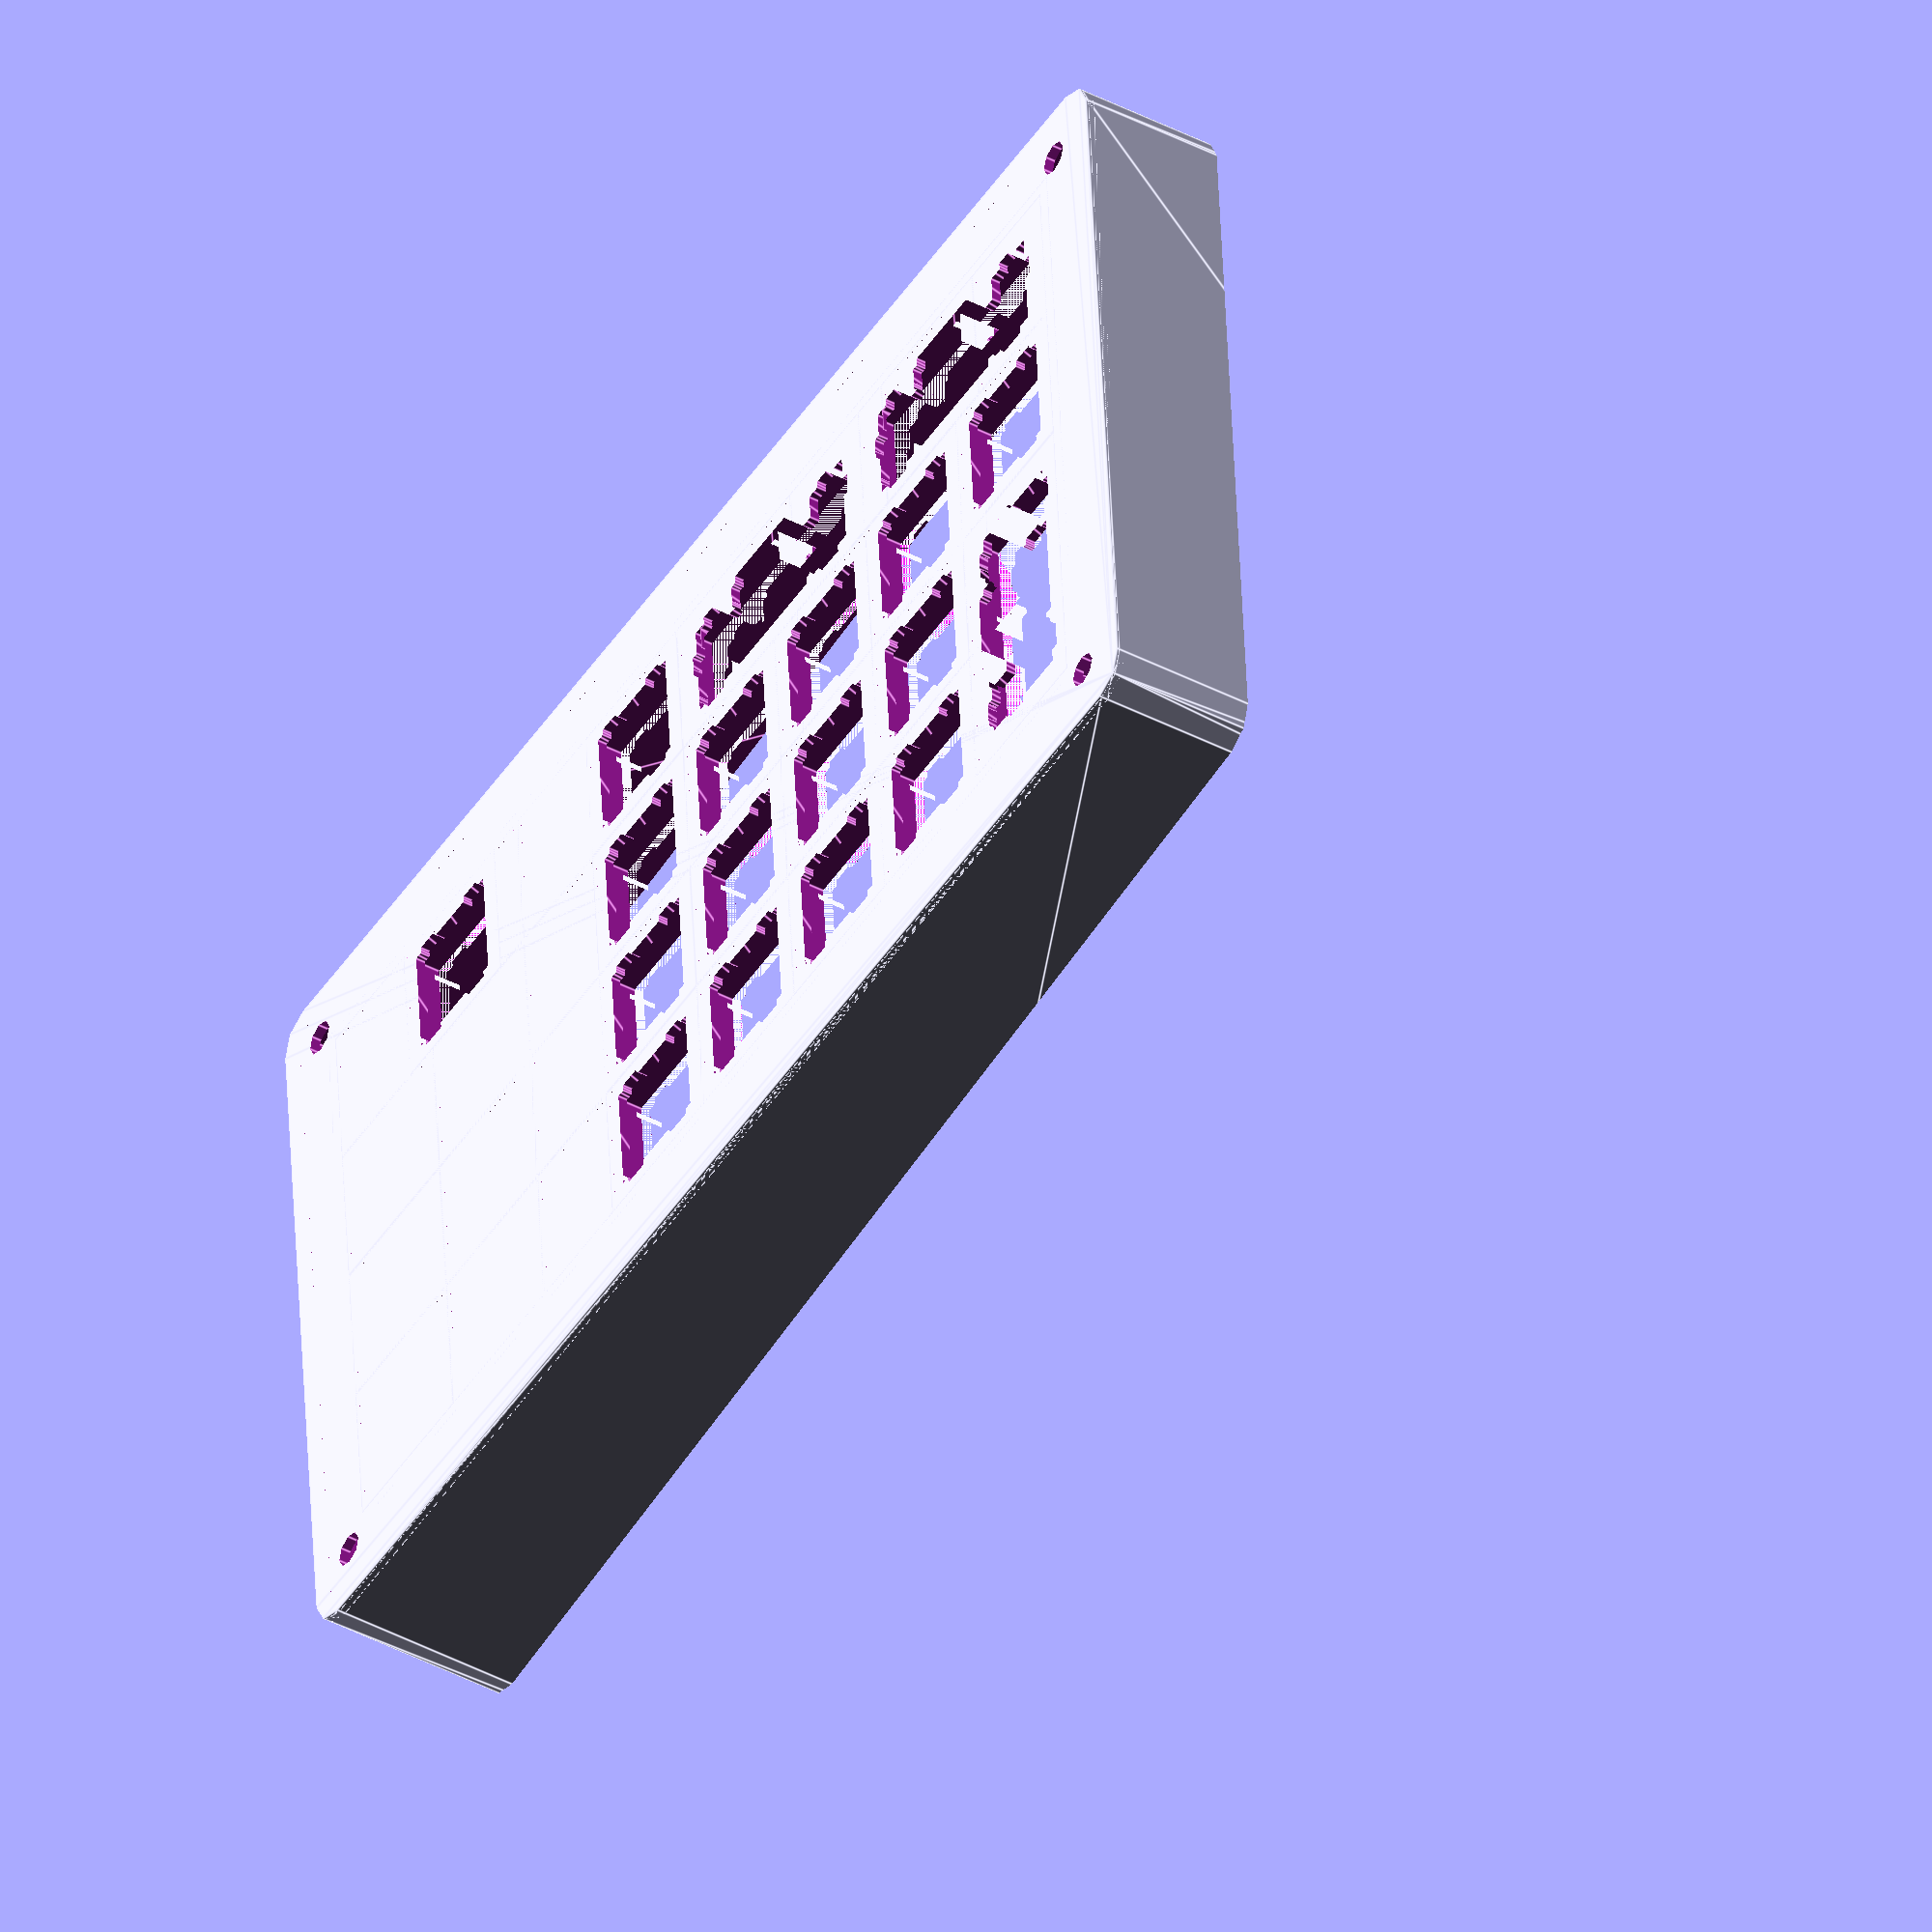
<openscad>
// Generated by SolidPython 1.1.3 on 2024-07-24 01:34:22
$fn = 8;


difference() {
	rotate(a = 2.0000000000, v = [1, 0, 0]) {
		difference() {
			union() {
				translate(v = [0, 0, 16.4445000000]) {
					translate(v = [0, 157.6375000000, 0]) {
						translate(v = [10, 0, 0]) {
							difference() {
								union() {
									difference() {
										union() {
											union() {
												translate(v = [38.1000000000, 0, 0]) {
													translate(v = [0, -73.8187500000, 0]) {
														minkowski() {
															cube(center = true, size = [88.2000000000, 159.6375000000, 0.5555000000]);
															cylinder(center = true, h = 0.5555000000, r = 4);
														}
													}
												}
												translate(v = [0, -147.6375000000, 0]) {
													translate(v = [0, 0, -3.5555000000]) {
														difference() {
															translate(v = [-1.5000000000, 0, 0]) {
																translate(v = [0, -1.5000000000, 0]) {
																	cube(size = [79.2000000000, 150.6375000000, 4.1110000000]);
																}
															}
															cube(size = [76.2000000000, 147.6375000000, 3.0000000000]);
														}
													}
												}
												translate(v = [0.0000000000, 0, 0]) {
													translate(v = [0, 0.0000000000, 0]) {
														union() {
															translate(v = [9.5250000000, 0, 0]) {
																translate(v = [0, -9.5250000000, 0]) {
																	cube(center = true, size = [19.0500000000, 19.0500000000, 1.1110000000]);
																}
															}
															translate(v = [9.5250000000, 0, 0]) {
																translate(v = [0, -9.5250000000, 0]) {
																	difference() {
																		translate(v = [0, 0, -1.5000000000]) {
																			cube(center = true, size = [19.0500000000, 19.0500000000, 4.1110000000]);
																		}
																		translate(v = [0, 0, -1.5000000000]) {
																			cube(center = true, size = [17.5500000000, 17.5500000000, 6.0000000000]);
																		}
																	}
																}
															}
														}
													}
												}
												translate(v = [0.0000000000, 0, 0]) {
													translate(v = [0, -19.0500000000, 0]) {
														union() {
															translate(v = [9.5250000000, 0, 0]) {
																translate(v = [0, -9.5250000000, 0]) {
																	cube(center = true, size = [19.0500000000, 19.0500000000, 1.1110000000]);
																}
															}
															translate(v = [9.5250000000, 0, 0]) {
																translate(v = [0, -9.5250000000, 0]) {
																	difference() {
																		translate(v = [0, 0, -1.5000000000]) {
																			cube(center = true, size = [19.0500000000, 19.0500000000, 4.1110000000]);
																		}
																		translate(v = [0, 0, -1.5000000000]) {
																			cube(center = true, size = [17.5500000000, 17.5500000000, 6.0000000000]);
																		}
																	}
																}
															}
														}
													}
												}
												translate(v = [0.0000000000, 0, 0]) {
													translate(v = [0, -38.1000000000, 0]) {
														union() {
															translate(v = [9.5250000000, 0, 0]) {
																translate(v = [0, -9.5250000000, 0]) {
																	cube(center = true, size = [19.0500000000, 19.0500000000, 1.1110000000]);
																}
															}
															translate(v = [9.5250000000, 0, 0]) {
																translate(v = [0, -9.5250000000, 0]) {
																	difference() {
																		translate(v = [0, 0, -1.5000000000]) {
																			cube(center = true, size = [19.0500000000, 19.0500000000, 4.1110000000]);
																		}
																		translate(v = [0, 0, -1.5000000000]) {
																			cube(center = true, size = [17.5500000000, 17.5500000000, 6.0000000000]);
																		}
																	}
																}
															}
														}
													}
												}
												translate(v = [0.0000000000, 0, 0]) {
													translate(v = [0, -57.1500000000, 0]) {
														union() {
															translate(v = [9.5250000000, 0, 0]) {
																translate(v = [0, -9.5250000000, 0]) {
																	cube(center = true, size = [19.0500000000, 19.0500000000, 1.1110000000]);
																}
															}
															translate(v = [9.5250000000, 0, 0]) {
																translate(v = [0, -9.5250000000, 0]) {
																	difference() {
																		translate(v = [0, 0, -1.5000000000]) {
																			cube(center = true, size = [19.0500000000, 19.0500000000, 4.1110000000]);
																		}
																		translate(v = [0, 0, -1.5000000000]) {
																			cube(center = true, size = [17.5500000000, 17.5500000000, 6.0000000000]);
																		}
																	}
																}
															}
														}
													}
												}
												translate(v = [0.0000000000, 0, 0]) {
													translate(v = [0, -76.2000000000, 0]) {
														union() {
															translate(v = [9.5250000000, 0, 0]) {
																translate(v = [0, -9.5250000000, 0]) {
																	cube(center = true, size = [19.0500000000, 19.0500000000, 1.1110000000]);
																}
															}
															translate(v = [9.5250000000, 0, 0]) {
																translate(v = [0, -9.5250000000, 0]) {
																	difference() {
																		translate(v = [0, 0, -1.5000000000]) {
																			cube(center = true, size = [19.0500000000, 19.0500000000, 4.1110000000]);
																		}
																		translate(v = [0, 0, -1.5000000000]) {
																			cube(center = true, size = [17.5500000000, 17.5500000000, 6.0000000000]);
																		}
																	}
																}
															}
														}
													}
												}
												translate(v = [0.0000000000, 0, 0]) {
													translate(v = [0, -95.2500000000, 0]) {
														union() {
															translate(v = [9.5250000000, 0, 0]) {
																translate(v = [0, -9.5250000000, 0]) {
																	cube(center = true, size = [19.0500000000, 19.0500000000, 1.1110000000]);
																}
															}
															translate(v = [9.5250000000, 0, 0]) {
																translate(v = [0, -9.5250000000, 0]) {
																	difference() {
																		translate(v = [0, 0, -1.5000000000]) {
																			cube(center = true, size = [19.0500000000, 19.0500000000, 4.1110000000]);
																		}
																		translate(v = [0, 0, -1.5000000000]) {
																			cube(center = true, size = [17.5500000000, 17.5500000000, 6.0000000000]);
																		}
																	}
																}
															}
														}
													}
												}
												translate(v = [0.0000000000, 0, 0]) {
													translate(v = [0, -114.3000000000, 0]) {
														union() {
															translate(v = [9.5250000000, 0, 0]) {
																translate(v = [0, -9.5250000000, 0]) {
																	cube(center = true, size = [19.0500000000, 19.0500000000, 1.1110000000]);
																}
															}
															translate(v = [9.5250000000, 0, 0]) {
																translate(v = [0, -9.5250000000, 0]) {
																	difference() {
																		translate(v = [0, 0, -1.5000000000]) {
																			cube(center = true, size = [19.0500000000, 19.0500000000, 4.1110000000]);
																		}
																		translate(v = [0, 0, -1.5000000000]) {
																			cube(center = true, size = [17.5500000000, 17.5500000000, 6.0000000000]);
																		}
																	}
																}
															}
														}
													}
												}
												translate(v = [0.0000000000, 0, 0]) {
													translate(v = [0, -133.3500000000, 0]) {
														union() {
															translate(v = [9.5250000000, 0, 0]) {
																translate(v = [0, -7.1437500000, 0]) {
																	cube(center = true, size = [19.0500000000, 14.2875000000, 1.1110000000]);
																}
															}
															translate(v = [9.5250000000, 0, 0]) {
																translate(v = [0, -7.1437500000, 0]) {
																	difference() {
																		translate(v = [0, 0, -1.5000000000]) {
																			cube(center = true, size = [19.0500000000, 14.2875000000, 4.1110000000]);
																		}
																		translate(v = [0, 0, -1.5000000000]) {
																			cube(center = true, size = [17.5500000000, 12.7875000000, 6.0000000000]);
																		}
																	}
																}
															}
														}
													}
												}
												translate(v = [19.0500000000, 0, 0]) {
													translate(v = [0, 0.0000000000, 0]) {
														union() {
															translate(v = [9.5250000000, 0, 0]) {
																translate(v = [0, -9.5250000000, 0]) {
																	cube(center = true, size = [19.0500000000, 19.0500000000, 1.1110000000]);
																}
															}
															translate(v = [9.5250000000, 0, 0]) {
																translate(v = [0, -9.5250000000, 0]) {
																	difference() {
																		translate(v = [0, 0, -1.5000000000]) {
																			cube(center = true, size = [19.0500000000, 19.0500000000, 4.1110000000]);
																		}
																		translate(v = [0, 0, -1.5000000000]) {
																			cube(center = true, size = [17.5500000000, 17.5500000000, 6.0000000000]);
																		}
																	}
																}
															}
														}
													}
												}
												translate(v = [19.0500000000, 0, 0]) {
													translate(v = [0, -19.0500000000, 0]) {
														union() {
															translate(v = [9.5250000000, 0, 0]) {
																translate(v = [0, -9.5250000000, 0]) {
																	cube(center = true, size = [19.0500000000, 19.0500000000, 1.1110000000]);
																}
															}
															translate(v = [9.5250000000, 0, 0]) {
																translate(v = [0, -9.5250000000, 0]) {
																	difference() {
																		translate(v = [0, 0, -1.5000000000]) {
																			cube(center = true, size = [19.0500000000, 19.0500000000, 4.1110000000]);
																		}
																		translate(v = [0, 0, -1.5000000000]) {
																			cube(center = true, size = [17.5500000000, 17.5500000000, 6.0000000000]);
																		}
																	}
																}
															}
														}
													}
												}
												translate(v = [19.0500000000, 0, 0]) {
													translate(v = [0, -38.1000000000, 0]) {
														union() {
															translate(v = [9.5250000000, 0, 0]) {
																translate(v = [0, -9.5250000000, 0]) {
																	cube(center = true, size = [19.0500000000, 19.0500000000, 1.1110000000]);
																}
															}
															translate(v = [9.5250000000, 0, 0]) {
																translate(v = [0, -9.5250000000, 0]) {
																	difference() {
																		translate(v = [0, 0, -1.5000000000]) {
																			cube(center = true, size = [19.0500000000, 19.0500000000, 4.1110000000]);
																		}
																		translate(v = [0, 0, -1.5000000000]) {
																			cube(center = true, size = [17.5500000000, 17.5500000000, 6.0000000000]);
																		}
																	}
																}
															}
														}
													}
												}
												translate(v = [19.0500000000, 0, 0]) {
													translate(v = [0, -57.1500000000, 0]) {
														union() {
															translate(v = [9.5250000000, 0, 0]) {
																translate(v = [0, -9.5250000000, 0]) {
																	cube(center = true, size = [19.0500000000, 19.0500000000, 1.1110000000]);
																}
															}
															translate(v = [9.5250000000, 0, 0]) {
																translate(v = [0, -9.5250000000, 0]) {
																	difference() {
																		translate(v = [0, 0, -1.5000000000]) {
																			cube(center = true, size = [19.0500000000, 19.0500000000, 4.1110000000]);
																		}
																		translate(v = [0, 0, -1.5000000000]) {
																			cube(center = true, size = [17.5500000000, 17.5500000000, 6.0000000000]);
																		}
																	}
																}
															}
														}
													}
												}
												translate(v = [19.0500000000, 0, 0]) {
													translate(v = [0, -76.2000000000, 0]) {
														union() {
															translate(v = [9.5250000000, 0, 0]) {
																translate(v = [0, -9.5250000000, 0]) {
																	cube(center = true, size = [19.0500000000, 19.0500000000, 1.1110000000]);
																}
															}
															translate(v = [9.5250000000, 0, 0]) {
																translate(v = [0, -9.5250000000, 0]) {
																	difference() {
																		translate(v = [0, 0, -1.5000000000]) {
																			cube(center = true, size = [19.0500000000, 19.0500000000, 4.1110000000]);
																		}
																		translate(v = [0, 0, -1.5000000000]) {
																			cube(center = true, size = [17.5500000000, 17.5500000000, 6.0000000000]);
																		}
																	}
																}
															}
														}
													}
												}
												translate(v = [19.0500000000, 0, 0]) {
													translate(v = [0, -95.2500000000, 0]) {
														union() {
															translate(v = [9.5250000000, 0, 0]) {
																translate(v = [0, -9.5250000000, 0]) {
																	cube(center = true, size = [19.0500000000, 19.0500000000, 1.1110000000]);
																}
															}
															translate(v = [9.5250000000, 0, 0]) {
																translate(v = [0, -9.5250000000, 0]) {
																	difference() {
																		translate(v = [0, 0, -1.5000000000]) {
																			cube(center = true, size = [19.0500000000, 19.0500000000, 4.1110000000]);
																		}
																		translate(v = [0, 0, -1.5000000000]) {
																			cube(center = true, size = [17.5500000000, 17.5500000000, 6.0000000000]);
																		}
																	}
																}
															}
														}
													}
												}
												translate(v = [19.0500000000, 0, 0]) {
													translate(v = [0, -114.3000000000, 0]) {
														union() {
															translate(v = [9.5250000000, 0, 0]) {
																translate(v = [0, -9.5250000000, 0]) {
																	cube(center = true, size = [19.0500000000, 19.0500000000, 1.1110000000]);
																}
															}
															translate(v = [9.5250000000, 0, 0]) {
																translate(v = [0, -9.5250000000, 0]) {
																	difference() {
																		translate(v = [0, 0, -1.5000000000]) {
																			cube(center = true, size = [19.0500000000, 19.0500000000, 4.1110000000]);
																		}
																		translate(v = [0, 0, -1.5000000000]) {
																			cube(center = true, size = [17.5500000000, 17.5500000000, 6.0000000000]);
																		}
																	}
																}
															}
														}
													}
												}
												translate(v = [19.0500000000, 0, 0]) {
													translate(v = [0, -133.3500000000, 0]) {
														union() {
															translate(v = [9.5250000000, 0, 0]) {
																translate(v = [0, -7.1437500000, 0]) {
																	cube(center = true, size = [19.0500000000, 14.2875000000, 1.1110000000]);
																}
															}
															translate(v = [9.5250000000, 0, 0]) {
																translate(v = [0, -7.1437500000, 0]) {
																	difference() {
																		translate(v = [0, 0, -1.5000000000]) {
																			cube(center = true, size = [19.0500000000, 14.2875000000, 4.1110000000]);
																		}
																		translate(v = [0, 0, -1.5000000000]) {
																			cube(center = true, size = [17.5500000000, 12.7875000000, 6.0000000000]);
																		}
																	}
																}
															}
														}
													}
												}
												translate(v = [38.1000000000, 0, 0]) {
													translate(v = [0, 0.0000000000, 0]) {
														union() {
															translate(v = [9.5250000000, 0, 0]) {
																translate(v = [0, -9.5250000000, 0]) {
																	cube(center = true, size = [19.0500000000, 19.0500000000, 1.1110000000]);
																}
															}
															translate(v = [9.5250000000, 0, 0]) {
																translate(v = [0, -9.5250000000, 0]) {
																	difference() {
																		translate(v = [0, 0, -1.5000000000]) {
																			cube(center = true, size = [19.0500000000, 19.0500000000, 4.1110000000]);
																		}
																		translate(v = [0, 0, -1.5000000000]) {
																			cube(center = true, size = [17.5500000000, 17.5500000000, 6.0000000000]);
																		}
																	}
																}
															}
														}
													}
												}
												translate(v = [38.1000000000, 0, 0]) {
													translate(v = [0, -19.0500000000, 0]) {
														union() {
															translate(v = [9.5250000000, 0, 0]) {
																translate(v = [0, -9.5250000000, 0]) {
																	cube(center = true, size = [19.0500000000, 19.0500000000, 1.1110000000]);
																}
															}
															translate(v = [9.5250000000, 0, 0]) {
																translate(v = [0, -9.5250000000, 0]) {
																	difference() {
																		translate(v = [0, 0, -1.5000000000]) {
																			cube(center = true, size = [19.0500000000, 19.0500000000, 4.1110000000]);
																		}
																		translate(v = [0, 0, -1.5000000000]) {
																			cube(center = true, size = [17.5500000000, 17.5500000000, 6.0000000000]);
																		}
																	}
																}
															}
														}
													}
												}
												translate(v = [38.1000000000, 0, 0]) {
													translate(v = [0, -38.1000000000, 0]) {
														union() {
															translate(v = [9.5250000000, 0, 0]) {
																translate(v = [0, -9.5250000000, 0]) {
																	cube(center = true, size = [19.0500000000, 19.0500000000, 1.1110000000]);
																}
															}
															translate(v = [9.5250000000, 0, 0]) {
																translate(v = [0, -9.5250000000, 0]) {
																	difference() {
																		translate(v = [0, 0, -1.5000000000]) {
																			cube(center = true, size = [19.0500000000, 19.0500000000, 4.1110000000]);
																		}
																		translate(v = [0, 0, -1.5000000000]) {
																			cube(center = true, size = [17.5500000000, 17.5500000000, 6.0000000000]);
																		}
																	}
																}
															}
														}
													}
												}
												translate(v = [38.1000000000, 0, 0]) {
													translate(v = [0, -57.1500000000, 0]) {
														union() {
															translate(v = [9.5250000000, 0, 0]) {
																translate(v = [0, -9.5250000000, 0]) {
																	cube(center = true, size = [19.0500000000, 19.0500000000, 1.1110000000]);
																}
															}
															translate(v = [9.5250000000, 0, 0]) {
																translate(v = [0, -9.5250000000, 0]) {
																	difference() {
																		translate(v = [0, 0, -1.5000000000]) {
																			cube(center = true, size = [19.0500000000, 19.0500000000, 4.1110000000]);
																		}
																		translate(v = [0, 0, -1.5000000000]) {
																			cube(center = true, size = [17.5500000000, 17.5500000000, 6.0000000000]);
																		}
																	}
																}
															}
														}
													}
												}
												translate(v = [38.1000000000, 0, 0]) {
													translate(v = [0, -76.2000000000, 0]) {
														union() {
															translate(v = [9.5250000000, 0, 0]) {
																translate(v = [0, -9.5250000000, 0]) {
																	cube(center = true, size = [19.0500000000, 19.0500000000, 1.1110000000]);
																}
															}
															translate(v = [9.5250000000, 0, 0]) {
																translate(v = [0, -9.5250000000, 0]) {
																	difference() {
																		translate(v = [0, 0, -1.5000000000]) {
																			cube(center = true, size = [19.0500000000, 19.0500000000, 4.1110000000]);
																		}
																		translate(v = [0, 0, -1.5000000000]) {
																			cube(center = true, size = [17.5500000000, 17.5500000000, 6.0000000000]);
																		}
																	}
																}
															}
														}
													}
												}
												translate(v = [38.1000000000, 0, 0]) {
													translate(v = [0, -95.2500000000, 0]) {
														union() {
															translate(v = [9.5250000000, 0, 0]) {
																translate(v = [0, -9.5250000000, 0]) {
																	cube(center = true, size = [19.0500000000, 19.0500000000, 1.1110000000]);
																}
															}
															translate(v = [9.5250000000, 0, 0]) {
																translate(v = [0, -9.5250000000, 0]) {
																	difference() {
																		translate(v = [0, 0, -1.5000000000]) {
																			cube(center = true, size = [19.0500000000, 19.0500000000, 4.1110000000]);
																		}
																		translate(v = [0, 0, -1.5000000000]) {
																			cube(center = true, size = [17.5500000000, 17.5500000000, 6.0000000000]);
																		}
																	}
																}
															}
														}
													}
												}
												translate(v = [38.1000000000, 0, 0]) {
													translate(v = [0, -114.3000000000, 0]) {
														union() {
															translate(v = [9.5250000000, 0, 0]) {
																translate(v = [0, -9.5250000000, 0]) {
																	cube(center = true, size = [19.0500000000, 19.0500000000, 1.1110000000]);
																}
															}
															translate(v = [9.5250000000, 0, 0]) {
																translate(v = [0, -9.5250000000, 0]) {
																	difference() {
																		translate(v = [0, 0, -1.5000000000]) {
																			cube(center = true, size = [19.0500000000, 19.0500000000, 4.1110000000]);
																		}
																		translate(v = [0, 0, -1.5000000000]) {
																			cube(center = true, size = [17.5500000000, 17.5500000000, 6.0000000000]);
																		}
																	}
																}
															}
														}
													}
												}
												translate(v = [38.1000000000, 0, 0]) {
													translate(v = [0, -133.3500000000, 0]) {
														union() {
															translate(v = [9.5250000000, 0, 0]) {
																translate(v = [0, -7.1437500000, 0]) {
																	cube(center = true, size = [19.0500000000, 14.2875000000, 1.1110000000]);
																}
															}
															translate(v = [9.5250000000, 0, 0]) {
																translate(v = [0, -7.1437500000, 0]) {
																	difference() {
																		translate(v = [0, 0, -1.5000000000]) {
																			cube(center = true, size = [19.0500000000, 14.2875000000, 4.1110000000]);
																		}
																		translate(v = [0, 0, -1.5000000000]) {
																			cube(center = true, size = [17.5500000000, 12.7875000000, 6.0000000000]);
																		}
																	}
																}
															}
														}
													}
												}
												translate(v = [57.1500000000, 0, 0]) {
													translate(v = [0, 0.0000000000, 0]) {
														union() {
															translate(v = [9.5250000000, 0, 0]) {
																translate(v = [0, -9.5250000000, 0]) {
																	cube(center = true, size = [19.0500000000, 19.0500000000, 1.1110000000]);
																}
															}
															translate(v = [9.5250000000, 0, 0]) {
																translate(v = [0, -9.5250000000, 0]) {
																	difference() {
																		translate(v = [0, 0, -1.5000000000]) {
																			cube(center = true, size = [19.0500000000, 19.0500000000, 4.1110000000]);
																		}
																		translate(v = [0, 0, -1.5000000000]) {
																			cube(center = true, size = [17.5500000000, 17.5500000000, 6.0000000000]);
																		}
																	}
																}
															}
														}
													}
												}
												translate(v = [57.1500000000, 0, 0]) {
													translate(v = [0, -19.0500000000, 0]) {
														union() {
															translate(v = [9.5250000000, 0, 0]) {
																translate(v = [0, -9.5250000000, 0]) {
																	cube(center = true, size = [19.0500000000, 19.0500000000, 1.1110000000]);
																}
															}
															translate(v = [9.5250000000, 0, 0]) {
																translate(v = [0, -9.5250000000, 0]) {
																	difference() {
																		translate(v = [0, 0, -1.5000000000]) {
																			cube(center = true, size = [19.0500000000, 19.0500000000, 4.1110000000]);
																		}
																		translate(v = [0, 0, -1.5000000000]) {
																			cube(center = true, size = [17.5500000000, 17.5500000000, 6.0000000000]);
																		}
																	}
																}
															}
														}
													}
												}
												translate(v = [57.1500000000, 0, 0]) {
													translate(v = [0, -38.1000000000, 0]) {
														union() {
															translate(v = [9.5250000000, 0, 0]) {
																translate(v = [0, -9.5250000000, 0]) {
																	cube(center = true, size = [19.0500000000, 19.0500000000, 1.1110000000]);
																}
															}
															translate(v = [9.5250000000, 0, 0]) {
																translate(v = [0, -9.5250000000, 0]) {
																	difference() {
																		translate(v = [0, 0, -1.5000000000]) {
																			cube(center = true, size = [19.0500000000, 19.0500000000, 4.1110000000]);
																		}
																		translate(v = [0, 0, -1.5000000000]) {
																			cube(center = true, size = [17.5500000000, 17.5500000000, 6.0000000000]);
																		}
																	}
																}
															}
														}
													}
												}
												translate(v = [57.1500000000, 0, 0]) {
													translate(v = [0, -57.1500000000, 0]) {
														union() {
															translate(v = [9.5250000000, 0, 0]) {
																translate(v = [0, -9.5250000000, 0]) {
																	cube(center = true, size = [19.0500000000, 19.0500000000, 1.1110000000]);
																}
															}
															translate(v = [9.5250000000, 0, 0]) {
																translate(v = [0, -9.5250000000, 0]) {
																	difference() {
																		translate(v = [0, 0, -1.5000000000]) {
																			cube(center = true, size = [19.0500000000, 19.0500000000, 4.1110000000]);
																		}
																		translate(v = [0, 0, -1.5000000000]) {
																			cube(center = true, size = [17.5500000000, 17.5500000000, 6.0000000000]);
																		}
																	}
																}
															}
														}
													}
												}
												translate(v = [57.1500000000, 0, 0]) {
													translate(v = [0, -76.2000000000, 0]) {
														union() {
															translate(v = [9.5250000000, 0, 0]) {
																translate(v = [0, -9.5250000000, 0]) {
																	cube(center = true, size = [19.0500000000, 19.0500000000, 1.1110000000]);
																}
															}
															translate(v = [9.5250000000, 0, 0]) {
																translate(v = [0, -9.5250000000, 0]) {
																	difference() {
																		translate(v = [0, 0, -1.5000000000]) {
																			cube(center = true, size = [19.0500000000, 19.0500000000, 4.1110000000]);
																		}
																		translate(v = [0, 0, -1.5000000000]) {
																			cube(center = true, size = [17.5500000000, 17.5500000000, 6.0000000000]);
																		}
																	}
																}
															}
														}
													}
												}
												translate(v = [57.1500000000, 0, 0]) {
													translate(v = [0, -95.2500000000, 0]) {
														union() {
															translate(v = [9.5250000000, 0, 0]) {
																translate(v = [0, -9.5250000000, 0]) {
																	cube(center = true, size = [19.0500000000, 19.0500000000, 1.1110000000]);
																}
															}
															translate(v = [9.5250000000, 0, 0]) {
																translate(v = [0, -9.5250000000, 0]) {
																	difference() {
																		translate(v = [0, 0, -1.5000000000]) {
																			cube(center = true, size = [19.0500000000, 19.0500000000, 4.1110000000]);
																		}
																		translate(v = [0, 0, -1.5000000000]) {
																			cube(center = true, size = [17.5500000000, 17.5500000000, 6.0000000000]);
																		}
																	}
																}
															}
														}
													}
												}
												translate(v = [57.1500000000, 0, 0]) {
													translate(v = [0, -114.3000000000, 0]) {
														union() {
															translate(v = [9.5250000000, 0, 0]) {
																translate(v = [0, -9.5250000000, 0]) {
																	cube(center = true, size = [19.0500000000, 19.0500000000, 1.1110000000]);
																}
															}
															translate(v = [9.5250000000, 0, 0]) {
																translate(v = [0, -9.5250000000, 0]) {
																	difference() {
																		translate(v = [0, 0, -1.5000000000]) {
																			cube(center = true, size = [19.0500000000, 19.0500000000, 4.1110000000]);
																		}
																		translate(v = [0, 0, -1.5000000000]) {
																			cube(center = true, size = [17.5500000000, 17.5500000000, 6.0000000000]);
																		}
																	}
																}
															}
														}
													}
												}
												translate(v = [57.1500000000, 0, 0]) {
													translate(v = [0, -133.3500000000, 0]) {
														union() {
															translate(v = [9.5250000000, 0, 0]) {
																translate(v = [0, -7.1437500000, 0]) {
																	cube(center = true, size = [19.0500000000, 14.2875000000, 1.1110000000]);
																}
															}
															translate(v = [9.5250000000, 0, 0]) {
																translate(v = [0, -7.1437500000, 0]) {
																	difference() {
																		translate(v = [0, 0, -1.5000000000]) {
																			cube(center = true, size = [19.0500000000, 14.2875000000, 4.1110000000]);
																		}
																		translate(v = [0, 0, -1.5000000000]) {
																			cube(center = true, size = [17.5500000000, 12.7875000000, 6.0000000000]);
																		}
																	}
																}
															}
														}
													}
												}
												translate(v = [0, 0, -34.0000000000]) {
													translate(v = [38.1000000000, 0, 0]) {
														translate(v = [0, -73.8187500000, 0]) {
															difference() {
																minkowski() {
																	cube(center = true, size = [88.2000000000, 159.6375000000, 68]);
																	cylinder(center = true, h = 0.5555000000, r = 4);
																}
																minkowski() {
																	cube(center = true, size = [82.2000000000, 153.6375000000, 136]);
																	cube(center = true, size = [8, 8, 0.5555000000]);
																}
															}
														}
													}
												}
											}
										}
										union() {
											union() {
												translate(v = [0.0000000000, 0, 0]) {
													translate(v = [0, -128.5875000000, 0]) {
														translate(v = [19.0500000000, 0, 0]) {
															translate(v = [0, -9.5250000000, 0]) {
																translate(v = [0, 0, -1.5000000000]) {
																	cube(center = true, size = [38.1000000000, 19.0500000000, 4.1110000000]);
																}
															}
														}
													}
												}
												translate(v = [0.0000000000, 0, 0]) {
													translate(v = [0, -109.5375000000, 0]) {
														translate(v = [9.5250000000, 0, 0]) {
															translate(v = [0, -9.5250000000, 0]) {
																translate(v = [0, 0, -1.5000000000]) {
																	cube(center = true, size = [19.0500000000, 19.0500000000, 4.1110000000]);
																}
															}
														}
													}
												}
												translate(v = [0.0000000000, 0, 0]) {
													translate(v = [0, -90.4875000000, 0]) {
														translate(v = [9.5250000000, 0, 0]) {
															translate(v = [0, -9.5250000000, 0]) {
																translate(v = [0, 0, -1.5000000000]) {
																	cube(center = true, size = [19.0500000000, 19.0500000000, 4.1110000000]);
																}
															}
														}
													}
												}
												translate(v = [0.0000000000, 0, 0]) {
													translate(v = [0, -71.4375000000, 0]) {
														translate(v = [9.5250000000, 0, 0]) {
															translate(v = [0, -9.5250000000, 0]) {
																translate(v = [0, 0, -1.5000000000]) {
																	cube(center = true, size = [19.0500000000, 19.0500000000, 4.1110000000]);
																}
															}
														}
													}
												}
												translate(v = [0.0000000000, 0, 0]) {
													translate(v = [0, -52.3875000000, 0]) {
														translate(v = [9.5250000000, 0, 0]) {
															translate(v = [0, -9.5250000000, 0]) {
																translate(v = [0, 0, -1.5000000000]) {
																	cube(center = true, size = [19.0500000000, 19.0500000000, 4.1110000000]);
																}
															}
														}
													}
												}
												translate(v = [19.0500000000, 0, 0]) {
													translate(v = [0, -109.5375000000, 0]) {
														translate(v = [9.5250000000, 0, 0]) {
															translate(v = [0, -9.5250000000, 0]) {
																translate(v = [0, 0, -1.5000000000]) {
																	cube(center = true, size = [19.0500000000, 19.0500000000, 4.1110000000]);
																}
															}
														}
													}
												}
												translate(v = [19.0500000000, 0, 0]) {
													translate(v = [0, -90.4875000000, 0]) {
														translate(v = [9.5250000000, 0, 0]) {
															translate(v = [0, -9.5250000000, 0]) {
																translate(v = [0, 0, -1.5000000000]) {
																	cube(center = true, size = [19.0500000000, 19.0500000000, 4.1110000000]);
																}
															}
														}
													}
												}
												translate(v = [19.0500000000, 0, 0]) {
													translate(v = [0, -71.4375000000, 0]) {
														translate(v = [9.5250000000, 0, 0]) {
															translate(v = [0, -9.5250000000, 0]) {
																translate(v = [0, 0, -1.5000000000]) {
																	cube(center = true, size = [19.0500000000, 19.0500000000, 4.1110000000]);
																}
															}
														}
													}
												}
												translate(v = [19.0500000000, 0, 0]) {
													translate(v = [0, -52.3875000000, 0]) {
														translate(v = [9.5250000000, 0, 0]) {
															translate(v = [0, -9.5250000000, 0]) {
																translate(v = [0, 0, -1.5000000000]) {
																	cube(center = true, size = [19.0500000000, 19.0500000000, 4.1110000000]);
																}
															}
														}
													}
												}
												translate(v = [38.1000000000, 0, 0]) {
													translate(v = [0, -128.5875000000, 0]) {
														translate(v = [9.5250000000, 0, 0]) {
															translate(v = [0, -9.5250000000, 0]) {
																translate(v = [0, 0, -1.5000000000]) {
																	cube(center = true, size = [19.0500000000, 19.0500000000, 4.1110000000]);
																}
															}
														}
													}
												}
												translate(v = [38.1000000000, 0, 0]) {
													translate(v = [0, -109.5375000000, 0]) {
														translate(v = [9.5250000000, 0, 0]) {
															translate(v = [0, -9.5250000000, 0]) {
																translate(v = [0, 0, -1.5000000000]) {
																	cube(center = true, size = [19.0500000000, 19.0500000000, 4.1110000000]);
																}
															}
														}
													}
												}
												translate(v = [38.1000000000, 0, 0]) {
													translate(v = [0, -90.4875000000, 0]) {
														translate(v = [9.5250000000, 0, 0]) {
															translate(v = [0, -9.5250000000, 0]) {
																translate(v = [0, 0, -1.5000000000]) {
																	cube(center = true, size = [19.0500000000, 19.0500000000, 4.1110000000]);
																}
															}
														}
													}
												}
												translate(v = [38.1000000000, 0, 0]) {
													translate(v = [0, -71.4375000000, 0]) {
														translate(v = [9.5250000000, 0, 0]) {
															translate(v = [0, -9.5250000000, 0]) {
																translate(v = [0, 0, -1.5000000000]) {
																	cube(center = true, size = [19.0500000000, 19.0500000000, 4.1110000000]);
																}
															}
														}
													}
												}
												translate(v = [38.1000000000, 0, 0]) {
													translate(v = [0, -52.3875000000, 0]) {
														translate(v = [9.5250000000, 0, 0]) {
															translate(v = [0, -9.5250000000, 0]) {
																translate(v = [0, 0, -1.5000000000]) {
																	cube(center = true, size = [19.0500000000, 19.0500000000, 4.1110000000]);
																}
															}
														}
													}
												}
												translate(v = [57.1500000000, 0, 0]) {
													translate(v = [0, -109.5375000000, 0]) {
														translate(v = [9.5250000000, 0, 0]) {
															translate(v = [0, -19.0500000000, 0]) {
																translate(v = [0, 0, -1.5000000000]) {
																	cube(center = true, size = [19.0500000000, 38.1000000000, 4.1110000000]);
																}
															}
														}
													}
												}
												translate(v = [57.1500000000, 0, 0]) {
													translate(v = [0, -71.4375000000, 0]) {
														translate(v = [9.5250000000, 0, 0]) {
															translate(v = [0, -19.0500000000, 0]) {
																translate(v = [0, 0, -1.5000000000]) {
																	cube(center = true, size = [19.0500000000, 38.1000000000, 4.1110000000]);
																}
															}
														}
													}
												}
												translate(v = [57.1500000000, 0, 0]) {
													translate(v = [0, -52.3875000000, 0]) {
														translate(v = [9.5250000000, 0, 0]) {
															translate(v = [0, -9.5250000000, 0]) {
																translate(v = [0, 0, -1.5000000000]) {
																	cube(center = true, size = [19.0500000000, 19.0500000000, 4.1110000000]);
																}
															}
														}
													}
												}
												translate(v = [57.1500000000, 0, 0]) {
													translate(v = [0, -14.2875000000, 0]) {
														translate(v = [9.5250000000, 0, 0]) {
															translate(v = [0, -9.5250000000, 0]) {
																translate(v = [0, 0, -1.5000000000]) {
																	cube(center = true, size = [19.0500000000, 19.0500000000, 4.1110000000]);
																}
															}
														}
													}
												}
											}
										}
									}
									union() {
										union() {
											translate(v = [0.0000000000, 0, 0]) {
												translate(v = [0, -128.5875000000, 0]) {
													union() {
														translate(v = [19.0500000000, 0, 0]) {
															translate(v = [0, -9.5250000000, 0]) {
																cube(center = true, size = [38.1000000000, 19.0500000000, 1.1110000000]);
															}
														}
														translate(v = [19.0500000000, 0, 0]) {
															translate(v = [0, -9.5250000000, 0]) {
																difference() {
																	translate(v = [0, 0, -1.5000000000]) {
																		cube(center = true, size = [38.1000000000, 19.0500000000, 4.1110000000]);
																	}
																	translate(v = [0, 0, -1.5000000000]) {
																		cube(center = true, size = [36.6000000000, 17.5500000000, 6.0000000000]);
																	}
																}
															}
														}
													}
												}
											}
											translate(v = [0.0000000000, 0, 0]) {
												translate(v = [0, -109.5375000000, 0]) {
													union() {
														translate(v = [9.5250000000, 0, 0]) {
															translate(v = [0, -9.5250000000, 0]) {
																cube(center = true, size = [19.0500000000, 19.0500000000, 1.1110000000]);
															}
														}
														translate(v = [9.5250000000, 0, 0]) {
															translate(v = [0, -9.5250000000, 0]) {
																difference() {
																	translate(v = [0, 0, -1.5000000000]) {
																		cube(center = true, size = [19.0500000000, 19.0500000000, 4.1110000000]);
																	}
																	translate(v = [0, 0, -1.5000000000]) {
																		cube(center = true, size = [17.5500000000, 17.5500000000, 6.0000000000]);
																	}
																}
															}
														}
													}
												}
											}
											translate(v = [0.0000000000, 0, 0]) {
												translate(v = [0, -90.4875000000, 0]) {
													union() {
														translate(v = [9.5250000000, 0, 0]) {
															translate(v = [0, -9.5250000000, 0]) {
																cube(center = true, size = [19.0500000000, 19.0500000000, 1.1110000000]);
															}
														}
														translate(v = [9.5250000000, 0, 0]) {
															translate(v = [0, -9.5250000000, 0]) {
																difference() {
																	translate(v = [0, 0, -1.5000000000]) {
																		cube(center = true, size = [19.0500000000, 19.0500000000, 4.1110000000]);
																	}
																	translate(v = [0, 0, -1.5000000000]) {
																		cube(center = true, size = [17.5500000000, 17.5500000000, 6.0000000000]);
																	}
																}
															}
														}
													}
												}
											}
											translate(v = [0.0000000000, 0, 0]) {
												translate(v = [0, -71.4375000000, 0]) {
													union() {
														translate(v = [9.5250000000, 0, 0]) {
															translate(v = [0, -9.5250000000, 0]) {
																cube(center = true, size = [19.0500000000, 19.0500000000, 1.1110000000]);
															}
														}
														translate(v = [9.5250000000, 0, 0]) {
															translate(v = [0, -9.5250000000, 0]) {
																difference() {
																	translate(v = [0, 0, -1.5000000000]) {
																		cube(center = true, size = [19.0500000000, 19.0500000000, 4.1110000000]);
																	}
																	translate(v = [0, 0, -1.5000000000]) {
																		cube(center = true, size = [17.5500000000, 17.5500000000, 6.0000000000]);
																	}
																}
															}
														}
													}
												}
											}
											translate(v = [0.0000000000, 0, 0]) {
												translate(v = [0, -52.3875000000, 0]) {
													union() {
														translate(v = [9.5250000000, 0, 0]) {
															translate(v = [0, -9.5250000000, 0]) {
																cube(center = true, size = [19.0500000000, 19.0500000000, 1.1110000000]);
															}
														}
														translate(v = [9.5250000000, 0, 0]) {
															translate(v = [0, -9.5250000000, 0]) {
																difference() {
																	translate(v = [0, 0, -1.5000000000]) {
																		cube(center = true, size = [19.0500000000, 19.0500000000, 4.1110000000]);
																	}
																	translate(v = [0, 0, -1.5000000000]) {
																		cube(center = true, size = [17.5500000000, 17.5500000000, 6.0000000000]);
																	}
																}
															}
														}
													}
												}
											}
											translate(v = [19.0500000000, 0, 0]) {
												translate(v = [0, -109.5375000000, 0]) {
													union() {
														translate(v = [9.5250000000, 0, 0]) {
															translate(v = [0, -9.5250000000, 0]) {
																cube(center = true, size = [19.0500000000, 19.0500000000, 1.1110000000]);
															}
														}
														translate(v = [9.5250000000, 0, 0]) {
															translate(v = [0, -9.5250000000, 0]) {
																difference() {
																	translate(v = [0, 0, -1.5000000000]) {
																		cube(center = true, size = [19.0500000000, 19.0500000000, 4.1110000000]);
																	}
																	translate(v = [0, 0, -1.5000000000]) {
																		cube(center = true, size = [17.5500000000, 17.5500000000, 6.0000000000]);
																	}
																}
															}
														}
													}
												}
											}
											translate(v = [19.0500000000, 0, 0]) {
												translate(v = [0, -90.4875000000, 0]) {
													union() {
														translate(v = [9.5250000000, 0, 0]) {
															translate(v = [0, -9.5250000000, 0]) {
																cube(center = true, size = [19.0500000000, 19.0500000000, 1.1110000000]);
															}
														}
														translate(v = [9.5250000000, 0, 0]) {
															translate(v = [0, -9.5250000000, 0]) {
																difference() {
																	translate(v = [0, 0, -1.5000000000]) {
																		cube(center = true, size = [19.0500000000, 19.0500000000, 4.1110000000]);
																	}
																	translate(v = [0, 0, -1.5000000000]) {
																		cube(center = true, size = [17.5500000000, 17.5500000000, 6.0000000000]);
																	}
																}
															}
														}
													}
												}
											}
											translate(v = [19.0500000000, 0, 0]) {
												translate(v = [0, -71.4375000000, 0]) {
													union() {
														translate(v = [9.5250000000, 0, 0]) {
															translate(v = [0, -9.5250000000, 0]) {
																cube(center = true, size = [19.0500000000, 19.0500000000, 1.1110000000]);
															}
														}
														translate(v = [9.5250000000, 0, 0]) {
															translate(v = [0, -9.5250000000, 0]) {
																difference() {
																	translate(v = [0, 0, -1.5000000000]) {
																		cube(center = true, size = [19.0500000000, 19.0500000000, 4.1110000000]);
																	}
																	translate(v = [0, 0, -1.5000000000]) {
																		cube(center = true, size = [17.5500000000, 17.5500000000, 6.0000000000]);
																	}
																}
															}
														}
													}
												}
											}
											translate(v = [19.0500000000, 0, 0]) {
												translate(v = [0, -52.3875000000, 0]) {
													union() {
														translate(v = [9.5250000000, 0, 0]) {
															translate(v = [0, -9.5250000000, 0]) {
																cube(center = true, size = [19.0500000000, 19.0500000000, 1.1110000000]);
															}
														}
														translate(v = [9.5250000000, 0, 0]) {
															translate(v = [0, -9.5250000000, 0]) {
																difference() {
																	translate(v = [0, 0, -1.5000000000]) {
																		cube(center = true, size = [19.0500000000, 19.0500000000, 4.1110000000]);
																	}
																	translate(v = [0, 0, -1.5000000000]) {
																		cube(center = true, size = [17.5500000000, 17.5500000000, 6.0000000000]);
																	}
																}
															}
														}
													}
												}
											}
											translate(v = [38.1000000000, 0, 0]) {
												translate(v = [0, -128.5875000000, 0]) {
													union() {
														translate(v = [9.5250000000, 0, 0]) {
															translate(v = [0, -9.5250000000, 0]) {
																cube(center = true, size = [19.0500000000, 19.0500000000, 1.1110000000]);
															}
														}
														translate(v = [9.5250000000, 0, 0]) {
															translate(v = [0, -9.5250000000, 0]) {
																difference() {
																	translate(v = [0, 0, -1.5000000000]) {
																		cube(center = true, size = [19.0500000000, 19.0500000000, 4.1110000000]);
																	}
																	translate(v = [0, 0, -1.5000000000]) {
																		cube(center = true, size = [17.5500000000, 17.5500000000, 6.0000000000]);
																	}
																}
															}
														}
													}
												}
											}
											translate(v = [38.1000000000, 0, 0]) {
												translate(v = [0, -109.5375000000, 0]) {
													union() {
														translate(v = [9.5250000000, 0, 0]) {
															translate(v = [0, -9.5250000000, 0]) {
																cube(center = true, size = [19.0500000000, 19.0500000000, 1.1110000000]);
															}
														}
														translate(v = [9.5250000000, 0, 0]) {
															translate(v = [0, -9.5250000000, 0]) {
																difference() {
																	translate(v = [0, 0, -1.5000000000]) {
																		cube(center = true, size = [19.0500000000, 19.0500000000, 4.1110000000]);
																	}
																	translate(v = [0, 0, -1.5000000000]) {
																		cube(center = true, size = [17.5500000000, 17.5500000000, 6.0000000000]);
																	}
																}
															}
														}
													}
												}
											}
											translate(v = [38.1000000000, 0, 0]) {
												translate(v = [0, -90.4875000000, 0]) {
													union() {
														translate(v = [9.5250000000, 0, 0]) {
															translate(v = [0, -9.5250000000, 0]) {
																cube(center = true, size = [19.0500000000, 19.0500000000, 1.1110000000]);
															}
														}
														translate(v = [9.5250000000, 0, 0]) {
															translate(v = [0, -9.5250000000, 0]) {
																difference() {
																	translate(v = [0, 0, -1.5000000000]) {
																		cube(center = true, size = [19.0500000000, 19.0500000000, 4.1110000000]);
																	}
																	translate(v = [0, 0, -1.5000000000]) {
																		cube(center = true, size = [17.5500000000, 17.5500000000, 6.0000000000]);
																	}
																}
															}
														}
													}
												}
											}
											translate(v = [38.1000000000, 0, 0]) {
												translate(v = [0, -71.4375000000, 0]) {
													union() {
														translate(v = [9.5250000000, 0, 0]) {
															translate(v = [0, -9.5250000000, 0]) {
																cube(center = true, size = [19.0500000000, 19.0500000000, 1.1110000000]);
															}
														}
														translate(v = [9.5250000000, 0, 0]) {
															translate(v = [0, -9.5250000000, 0]) {
																difference() {
																	translate(v = [0, 0, -1.5000000000]) {
																		cube(center = true, size = [19.0500000000, 19.0500000000, 4.1110000000]);
																	}
																	translate(v = [0, 0, -1.5000000000]) {
																		cube(center = true, size = [17.5500000000, 17.5500000000, 6.0000000000]);
																	}
																}
															}
														}
													}
												}
											}
											translate(v = [38.1000000000, 0, 0]) {
												translate(v = [0, -52.3875000000, 0]) {
													union() {
														translate(v = [9.5250000000, 0, 0]) {
															translate(v = [0, -9.5250000000, 0]) {
																cube(center = true, size = [19.0500000000, 19.0500000000, 1.1110000000]);
															}
														}
														translate(v = [9.5250000000, 0, 0]) {
															translate(v = [0, -9.5250000000, 0]) {
																difference() {
																	translate(v = [0, 0, -1.5000000000]) {
																		cube(center = true, size = [19.0500000000, 19.0500000000, 4.1110000000]);
																	}
																	translate(v = [0, 0, -1.5000000000]) {
																		cube(center = true, size = [17.5500000000, 17.5500000000, 6.0000000000]);
																	}
																}
															}
														}
													}
												}
											}
											translate(v = [57.1500000000, 0, 0]) {
												translate(v = [0, -109.5375000000, 0]) {
													union() {
														translate(v = [9.5250000000, 0, 0]) {
															translate(v = [0, -19.0500000000, 0]) {
																cube(center = true, size = [19.0500000000, 38.1000000000, 1.1110000000]);
															}
														}
														translate(v = [9.5250000000, 0, 0]) {
															translate(v = [0, -19.0500000000, 0]) {
																difference() {
																	translate(v = [0, 0, -1.5000000000]) {
																		cube(center = true, size = [19.0500000000, 38.1000000000, 4.1110000000]);
																	}
																	translate(v = [0, 0, -1.5000000000]) {
																		cube(center = true, size = [17.5500000000, 36.6000000000, 6.0000000000]);
																	}
																}
															}
														}
													}
												}
											}
											translate(v = [57.1500000000, 0, 0]) {
												translate(v = [0, -71.4375000000, 0]) {
													union() {
														translate(v = [9.5250000000, 0, 0]) {
															translate(v = [0, -19.0500000000, 0]) {
																cube(center = true, size = [19.0500000000, 38.1000000000, 1.1110000000]);
															}
														}
														translate(v = [9.5250000000, 0, 0]) {
															translate(v = [0, -19.0500000000, 0]) {
																difference() {
																	translate(v = [0, 0, -1.5000000000]) {
																		cube(center = true, size = [19.0500000000, 38.1000000000, 4.1110000000]);
																	}
																	translate(v = [0, 0, -1.5000000000]) {
																		cube(center = true, size = [17.5500000000, 36.6000000000, 6.0000000000]);
																	}
																}
															}
														}
													}
												}
											}
											translate(v = [57.1500000000, 0, 0]) {
												translate(v = [0, -52.3875000000, 0]) {
													union() {
														translate(v = [9.5250000000, 0, 0]) {
															translate(v = [0, -9.5250000000, 0]) {
																cube(center = true, size = [19.0500000000, 19.0500000000, 1.1110000000]);
															}
														}
														translate(v = [9.5250000000, 0, 0]) {
															translate(v = [0, -9.5250000000, 0]) {
																difference() {
																	translate(v = [0, 0, -1.5000000000]) {
																		cube(center = true, size = [19.0500000000, 19.0500000000, 4.1110000000]);
																	}
																	translate(v = [0, 0, -1.5000000000]) {
																		cube(center = true, size = [17.5500000000, 17.5500000000, 6.0000000000]);
																	}
																}
															}
														}
													}
												}
											}
											translate(v = [57.1500000000, 0, 0]) {
												translate(v = [0, -14.2875000000, 0]) {
													union() {
														translate(v = [9.5250000000, 0, 0]) {
															translate(v = [0, -9.5250000000, 0]) {
																cube(center = true, size = [19.0500000000, 19.0500000000, 1.1110000000]);
															}
														}
														translate(v = [9.5250000000, 0, 0]) {
															translate(v = [0, -9.5250000000, 0]) {
																difference() {
																	translate(v = [0, 0, -1.5000000000]) {
																		cube(center = true, size = [19.0500000000, 19.0500000000, 4.1110000000]);
																	}
																	translate(v = [0, 0, -1.5000000000]) {
																		cube(center = true, size = [17.5500000000, 17.5500000000, 6.0000000000]);
																	}
																}
															}
														}
													}
												}
											}
										}
									}
								}
								union() {
									union() {
										translate(v = [0.0000000000, 0, 0]) {
											translate(v = [0, -128.5875000000, 0]) {
												translate(v = [19.0500000000, 0, 0]) {
													translate(v = [0, -9.5250000000, 0]) {
														rotate(a = 180, v = [0, 0, 1]) {
															union() {
																linear_extrude(center = true, height = 10) {
																	union() {
																		polygon(paths = [[0, 1, 2, 3, 4, 5, 6, 7, 8, 9, 10, 11, 12, 13, 14, 15, 16, 17, 18, 19]], points = [[7.0000000000, -7.0000000000], [7.0000000000, -6.0000000000], [7.8000000000, -6.0000000000], [7.8000000000, -2.9000000000], [7.0000000000, -2.9000000000], [7.0000000000, 2.9000000000], [7.8000000000, 2.9000000000], [7.8000000000, 6.0000000000], [7.0000000000, 6.0000000000], [7.0000000000, 7.0000000000], [-7.0000000000, 7.0000000000], [-7.0000000000, 6.0000000000], [-7.8000000000, 6.0000000000], [-7.8000000000, 2.9000000000], [-7.0000000000, 2.9000000000], [-7.0000000000, -2.9000000000], [-7.8000000000, -2.9000000000], [-7.8000000000, -6.0000000000], [-7.0000000000, -6.0000000000], [-7.0000000000, -7.0000000000]]);
																		union() {
																			polygon(paths = [[0, 1, 2, 3, 4, 5, 6, 7, 8, 9, 10, 11, 12, 13, 14, 15, 16, 17, 18, 19]], points = [[8.5250000000, -2.3000000000], [8.5250000000, -5.5300000000], [10.2500000000, -5.5300000000], [10.2500000000, -6.4500000000], [13.5500000000, -6.4500000000], [13.5500000000, -5.5300000000], [15.2750000000, -5.5300000000], [15.2750000000, -2.3000000000], [16.1000000000, -2.3000000000], [16.1000000000, 0.5000000000], [15.2750000000, 0.5000000000], [15.2750000000, 6.7700000000], [13.5500000000, 6.7700000000], [13.5500000000, 7.7500000000], [10.2500000000, 7.7500000000], [10.2500000000, 6.7700000000], [8.5250000000, 6.7700000000], [8.5250000000, 2.3000000000], [-8.5250000000, 2.3000000000], [-8.5250000000, -2.3000000000]]);
																			mirror(v = [1, 0, 0]) {
																				polygon(paths = [[0, 1, 2, 3, 4, 5, 6, 7, 8, 9, 10, 11, 12, 13, 14, 15, 16, 17, 18, 19]], points = [[8.5250000000, -2.3000000000], [8.5250000000, -5.5300000000], [10.2500000000, -5.5300000000], [10.2500000000, -6.4500000000], [13.5500000000, -6.4500000000], [13.5500000000, -5.5300000000], [15.2750000000, -5.5300000000], [15.2750000000, -2.3000000000], [16.1000000000, -2.3000000000], [16.1000000000, 0.5000000000], [15.2750000000, 0.5000000000], [15.2750000000, 6.7700000000], [13.5500000000, 6.7700000000], [13.5500000000, 7.7500000000], [10.2500000000, 7.7500000000], [10.2500000000, 6.7700000000], [8.5250000000, 6.7700000000], [8.5250000000, 2.3000000000], [-8.5250000000, 2.3000000000], [-8.5250000000, -2.3000000000]]);
																			}
																		}
																	}
																}
																translate(v = [0, 0, -5.5555000000]) {
																	linear_extrude(center = true, height = 10) {
																		union() {
																			polygon(paths = [[0, 1, 2, 3, 4, 5]], points = [[7.5250000000, 9.2700000000], [7.5250000000, 10.2700000000], [16.2750000000, 10.2700000000], [16.2750000000, 6.7700000000], [-8.5250000000, 6.7700000000], [-8.5250000000, 9.2700000000]]);
																			mirror(v = [1, 0, 0]) {
																				polygon(paths = [[0, 1, 2, 3, 4, 5]], points = [[7.5250000000, 9.2700000000], [7.5250000000, 10.2700000000], [16.2750000000, 10.2700000000], [16.2750000000, 6.7700000000], [-8.5250000000, 6.7700000000], [-8.5250000000, 9.2700000000]]);
																			}
																		}
																	}
																}
															}
														}
													}
												}
											}
										}
										translate(v = [0.0000000000, 0, 0]) {
											translate(v = [0, -109.5375000000, 0]) {
												translate(v = [9.5250000000, 0, 0]) {
													translate(v = [0, -9.5250000000, 0]) {
														rotate(a = 180, v = [0, 0, 1]) {
															linear_extrude(center = true, height = 10) {
																polygon(paths = [[0, 1, 2, 3, 4, 5, 6, 7, 8, 9, 10, 11, 12, 13, 14, 15, 16, 17, 18, 19]], points = [[7.0000000000, -7.0000000000], [7.0000000000, -6.0000000000], [7.8000000000, -6.0000000000], [7.8000000000, -2.9000000000], [7.0000000000, -2.9000000000], [7.0000000000, 2.9000000000], [7.8000000000, 2.9000000000], [7.8000000000, 6.0000000000], [7.0000000000, 6.0000000000], [7.0000000000, 7.0000000000], [-7.0000000000, 7.0000000000], [-7.0000000000, 6.0000000000], [-7.8000000000, 6.0000000000], [-7.8000000000, 2.9000000000], [-7.0000000000, 2.9000000000], [-7.0000000000, -2.9000000000], [-7.8000000000, -2.9000000000], [-7.8000000000, -6.0000000000], [-7.0000000000, -6.0000000000], [-7.0000000000, -7.0000000000]]);
															}
														}
													}
												}
											}
										}
										translate(v = [0.0000000000, 0, 0]) {
											translate(v = [0, -90.4875000000, 0]) {
												translate(v = [9.5250000000, 0, 0]) {
													translate(v = [0, -9.5250000000, 0]) {
														rotate(a = 180, v = [0, 0, 1]) {
															linear_extrude(center = true, height = 10) {
																polygon(paths = [[0, 1, 2, 3, 4, 5, 6, 7, 8, 9, 10, 11, 12, 13, 14, 15, 16, 17, 18, 19]], points = [[7.0000000000, -7.0000000000], [7.0000000000, -6.0000000000], [7.8000000000, -6.0000000000], [7.8000000000, -2.9000000000], [7.0000000000, -2.9000000000], [7.0000000000, 2.9000000000], [7.8000000000, 2.9000000000], [7.8000000000, 6.0000000000], [7.0000000000, 6.0000000000], [7.0000000000, 7.0000000000], [-7.0000000000, 7.0000000000], [-7.0000000000, 6.0000000000], [-7.8000000000, 6.0000000000], [-7.8000000000, 2.9000000000], [-7.0000000000, 2.9000000000], [-7.0000000000, -2.9000000000], [-7.8000000000, -2.9000000000], [-7.8000000000, -6.0000000000], [-7.0000000000, -6.0000000000], [-7.0000000000, -7.0000000000]]);
															}
														}
													}
												}
											}
										}
										translate(v = [0.0000000000, 0, 0]) {
											translate(v = [0, -71.4375000000, 0]) {
												translate(v = [9.5250000000, 0, 0]) {
													translate(v = [0, -9.5250000000, 0]) {
														rotate(a = 180, v = [0, 0, 1]) {
															linear_extrude(center = true, height = 10) {
																polygon(paths = [[0, 1, 2, 3, 4, 5, 6, 7, 8, 9, 10, 11, 12, 13, 14, 15, 16, 17, 18, 19]], points = [[7.0000000000, -7.0000000000], [7.0000000000, -6.0000000000], [7.8000000000, -6.0000000000], [7.8000000000, -2.9000000000], [7.0000000000, -2.9000000000], [7.0000000000, 2.9000000000], [7.8000000000, 2.9000000000], [7.8000000000, 6.0000000000], [7.0000000000, 6.0000000000], [7.0000000000, 7.0000000000], [-7.0000000000, 7.0000000000], [-7.0000000000, 6.0000000000], [-7.8000000000, 6.0000000000], [-7.8000000000, 2.9000000000], [-7.0000000000, 2.9000000000], [-7.0000000000, -2.9000000000], [-7.8000000000, -2.9000000000], [-7.8000000000, -6.0000000000], [-7.0000000000, -6.0000000000], [-7.0000000000, -7.0000000000]]);
															}
														}
													}
												}
											}
										}
										translate(v = [0.0000000000, 0, 0]) {
											translate(v = [0, -52.3875000000, 0]) {
												translate(v = [9.5250000000, 0, 0]) {
													translate(v = [0, -9.5250000000, 0]) {
														rotate(a = 180, v = [0, 0, 1]) {
															linear_extrude(center = true, height = 10) {
																polygon(paths = [[0, 1, 2, 3, 4, 5, 6, 7, 8, 9, 10, 11, 12, 13, 14, 15, 16, 17, 18, 19]], points = [[7.0000000000, -7.0000000000], [7.0000000000, -6.0000000000], [7.8000000000, -6.0000000000], [7.8000000000, -2.9000000000], [7.0000000000, -2.9000000000], [7.0000000000, 2.9000000000], [7.8000000000, 2.9000000000], [7.8000000000, 6.0000000000], [7.0000000000, 6.0000000000], [7.0000000000, 7.0000000000], [-7.0000000000, 7.0000000000], [-7.0000000000, 6.0000000000], [-7.8000000000, 6.0000000000], [-7.8000000000, 2.9000000000], [-7.0000000000, 2.9000000000], [-7.0000000000, -2.9000000000], [-7.8000000000, -2.9000000000], [-7.8000000000, -6.0000000000], [-7.0000000000, -6.0000000000], [-7.0000000000, -7.0000000000]]);
															}
														}
													}
												}
											}
										}
										translate(v = [19.0500000000, 0, 0]) {
											translate(v = [0, -109.5375000000, 0]) {
												translate(v = [9.5250000000, 0, 0]) {
													translate(v = [0, -9.5250000000, 0]) {
														rotate(a = 180, v = [0, 0, 1]) {
															linear_extrude(center = true, height = 10) {
																polygon(paths = [[0, 1, 2, 3, 4, 5, 6, 7, 8, 9, 10, 11, 12, 13, 14, 15, 16, 17, 18, 19]], points = [[7.0000000000, -7.0000000000], [7.0000000000, -6.0000000000], [7.8000000000, -6.0000000000], [7.8000000000, -2.9000000000], [7.0000000000, -2.9000000000], [7.0000000000, 2.9000000000], [7.8000000000, 2.9000000000], [7.8000000000, 6.0000000000], [7.0000000000, 6.0000000000], [7.0000000000, 7.0000000000], [-7.0000000000, 7.0000000000], [-7.0000000000, 6.0000000000], [-7.8000000000, 6.0000000000], [-7.8000000000, 2.9000000000], [-7.0000000000, 2.9000000000], [-7.0000000000, -2.9000000000], [-7.8000000000, -2.9000000000], [-7.8000000000, -6.0000000000], [-7.0000000000, -6.0000000000], [-7.0000000000, -7.0000000000]]);
															}
														}
													}
												}
											}
										}
										translate(v = [19.0500000000, 0, 0]) {
											translate(v = [0, -90.4875000000, 0]) {
												translate(v = [9.5250000000, 0, 0]) {
													translate(v = [0, -9.5250000000, 0]) {
														rotate(a = 180, v = [0, 0, 1]) {
															linear_extrude(center = true, height = 10) {
																polygon(paths = [[0, 1, 2, 3, 4, 5, 6, 7, 8, 9, 10, 11, 12, 13, 14, 15, 16, 17, 18, 19]], points = [[7.0000000000, -7.0000000000], [7.0000000000, -6.0000000000], [7.8000000000, -6.0000000000], [7.8000000000, -2.9000000000], [7.0000000000, -2.9000000000], [7.0000000000, 2.9000000000], [7.8000000000, 2.9000000000], [7.8000000000, 6.0000000000], [7.0000000000, 6.0000000000], [7.0000000000, 7.0000000000], [-7.0000000000, 7.0000000000], [-7.0000000000, 6.0000000000], [-7.8000000000, 6.0000000000], [-7.8000000000, 2.9000000000], [-7.0000000000, 2.9000000000], [-7.0000000000, -2.9000000000], [-7.8000000000, -2.9000000000], [-7.8000000000, -6.0000000000], [-7.0000000000, -6.0000000000], [-7.0000000000, -7.0000000000]]);
															}
														}
													}
												}
											}
										}
										translate(v = [19.0500000000, 0, 0]) {
											translate(v = [0, -71.4375000000, 0]) {
												translate(v = [9.5250000000, 0, 0]) {
													translate(v = [0, -9.5250000000, 0]) {
														rotate(a = 180, v = [0, 0, 1]) {
															linear_extrude(center = true, height = 10) {
																polygon(paths = [[0, 1, 2, 3, 4, 5, 6, 7, 8, 9, 10, 11, 12, 13, 14, 15, 16, 17, 18, 19]], points = [[7.0000000000, -7.0000000000], [7.0000000000, -6.0000000000], [7.8000000000, -6.0000000000], [7.8000000000, -2.9000000000], [7.0000000000, -2.9000000000], [7.0000000000, 2.9000000000], [7.8000000000, 2.9000000000], [7.8000000000, 6.0000000000], [7.0000000000, 6.0000000000], [7.0000000000, 7.0000000000], [-7.0000000000, 7.0000000000], [-7.0000000000, 6.0000000000], [-7.8000000000, 6.0000000000], [-7.8000000000, 2.9000000000], [-7.0000000000, 2.9000000000], [-7.0000000000, -2.9000000000], [-7.8000000000, -2.9000000000], [-7.8000000000, -6.0000000000], [-7.0000000000, -6.0000000000], [-7.0000000000, -7.0000000000]]);
															}
														}
													}
												}
											}
										}
										translate(v = [19.0500000000, 0, 0]) {
											translate(v = [0, -52.3875000000, 0]) {
												translate(v = [9.5250000000, 0, 0]) {
													translate(v = [0, -9.5250000000, 0]) {
														rotate(a = 180, v = [0, 0, 1]) {
															linear_extrude(center = true, height = 10) {
																polygon(paths = [[0, 1, 2, 3, 4, 5, 6, 7, 8, 9, 10, 11, 12, 13, 14, 15, 16, 17, 18, 19]], points = [[7.0000000000, -7.0000000000], [7.0000000000, -6.0000000000], [7.8000000000, -6.0000000000], [7.8000000000, -2.9000000000], [7.0000000000, -2.9000000000], [7.0000000000, 2.9000000000], [7.8000000000, 2.9000000000], [7.8000000000, 6.0000000000], [7.0000000000, 6.0000000000], [7.0000000000, 7.0000000000], [-7.0000000000, 7.0000000000], [-7.0000000000, 6.0000000000], [-7.8000000000, 6.0000000000], [-7.8000000000, 2.9000000000], [-7.0000000000, 2.9000000000], [-7.0000000000, -2.9000000000], [-7.8000000000, -2.9000000000], [-7.8000000000, -6.0000000000], [-7.0000000000, -6.0000000000], [-7.0000000000, -7.0000000000]]);
															}
														}
													}
												}
											}
										}
										translate(v = [38.1000000000, 0, 0]) {
											translate(v = [0, -128.5875000000, 0]) {
												translate(v = [9.5250000000, 0, 0]) {
													translate(v = [0, -9.5250000000, 0]) {
														rotate(a = 180, v = [0, 0, 1]) {
															linear_extrude(center = true, height = 10) {
																polygon(paths = [[0, 1, 2, 3, 4, 5, 6, 7, 8, 9, 10, 11, 12, 13, 14, 15, 16, 17, 18, 19]], points = [[7.0000000000, -7.0000000000], [7.0000000000, -6.0000000000], [7.8000000000, -6.0000000000], [7.8000000000, -2.9000000000], [7.0000000000, -2.9000000000], [7.0000000000, 2.9000000000], [7.8000000000, 2.9000000000], [7.8000000000, 6.0000000000], [7.0000000000, 6.0000000000], [7.0000000000, 7.0000000000], [-7.0000000000, 7.0000000000], [-7.0000000000, 6.0000000000], [-7.8000000000, 6.0000000000], [-7.8000000000, 2.9000000000], [-7.0000000000, 2.9000000000], [-7.0000000000, -2.9000000000], [-7.8000000000, -2.9000000000], [-7.8000000000, -6.0000000000], [-7.0000000000, -6.0000000000], [-7.0000000000, -7.0000000000]]);
															}
														}
													}
												}
											}
										}
										translate(v = [38.1000000000, 0, 0]) {
											translate(v = [0, -109.5375000000, 0]) {
												translate(v = [9.5250000000, 0, 0]) {
													translate(v = [0, -9.5250000000, 0]) {
														rotate(a = 180, v = [0, 0, 1]) {
															linear_extrude(center = true, height = 10) {
																polygon(paths = [[0, 1, 2, 3, 4, 5, 6, 7, 8, 9, 10, 11, 12, 13, 14, 15, 16, 17, 18, 19]], points = [[7.0000000000, -7.0000000000], [7.0000000000, -6.0000000000], [7.8000000000, -6.0000000000], [7.8000000000, -2.9000000000], [7.0000000000, -2.9000000000], [7.0000000000, 2.9000000000], [7.8000000000, 2.9000000000], [7.8000000000, 6.0000000000], [7.0000000000, 6.0000000000], [7.0000000000, 7.0000000000], [-7.0000000000, 7.0000000000], [-7.0000000000, 6.0000000000], [-7.8000000000, 6.0000000000], [-7.8000000000, 2.9000000000], [-7.0000000000, 2.9000000000], [-7.0000000000, -2.9000000000], [-7.8000000000, -2.9000000000], [-7.8000000000, -6.0000000000], [-7.0000000000, -6.0000000000], [-7.0000000000, -7.0000000000]]);
															}
														}
													}
												}
											}
										}
										translate(v = [38.1000000000, 0, 0]) {
											translate(v = [0, -90.4875000000, 0]) {
												translate(v = [9.5250000000, 0, 0]) {
													translate(v = [0, -9.5250000000, 0]) {
														rotate(a = 180, v = [0, 0, 1]) {
															linear_extrude(center = true, height = 10) {
																polygon(paths = [[0, 1, 2, 3, 4, 5, 6, 7, 8, 9, 10, 11, 12, 13, 14, 15, 16, 17, 18, 19]], points = [[7.0000000000, -7.0000000000], [7.0000000000, -6.0000000000], [7.8000000000, -6.0000000000], [7.8000000000, -2.9000000000], [7.0000000000, -2.9000000000], [7.0000000000, 2.9000000000], [7.8000000000, 2.9000000000], [7.8000000000, 6.0000000000], [7.0000000000, 6.0000000000], [7.0000000000, 7.0000000000], [-7.0000000000, 7.0000000000], [-7.0000000000, 6.0000000000], [-7.8000000000, 6.0000000000], [-7.8000000000, 2.9000000000], [-7.0000000000, 2.9000000000], [-7.0000000000, -2.9000000000], [-7.8000000000, -2.9000000000], [-7.8000000000, -6.0000000000], [-7.0000000000, -6.0000000000], [-7.0000000000, -7.0000000000]]);
															}
														}
													}
												}
											}
										}
										translate(v = [38.1000000000, 0, 0]) {
											translate(v = [0, -71.4375000000, 0]) {
												translate(v = [9.5250000000, 0, 0]) {
													translate(v = [0, -9.5250000000, 0]) {
														rotate(a = 180, v = [0, 0, 1]) {
															linear_extrude(center = true, height = 10) {
																polygon(paths = [[0, 1, 2, 3, 4, 5, 6, 7, 8, 9, 10, 11, 12, 13, 14, 15, 16, 17, 18, 19]], points = [[7.0000000000, -7.0000000000], [7.0000000000, -6.0000000000], [7.8000000000, -6.0000000000], [7.8000000000, -2.9000000000], [7.0000000000, -2.9000000000], [7.0000000000, 2.9000000000], [7.8000000000, 2.9000000000], [7.8000000000, 6.0000000000], [7.0000000000, 6.0000000000], [7.0000000000, 7.0000000000], [-7.0000000000, 7.0000000000], [-7.0000000000, 6.0000000000], [-7.8000000000, 6.0000000000], [-7.8000000000, 2.9000000000], [-7.0000000000, 2.9000000000], [-7.0000000000, -2.9000000000], [-7.8000000000, -2.9000000000], [-7.8000000000, -6.0000000000], [-7.0000000000, -6.0000000000], [-7.0000000000, -7.0000000000]]);
															}
														}
													}
												}
											}
										}
										translate(v = [38.1000000000, 0, 0]) {
											translate(v = [0, -52.3875000000, 0]) {
												translate(v = [9.5250000000, 0, 0]) {
													translate(v = [0, -9.5250000000, 0]) {
														rotate(a = 180, v = [0, 0, 1]) {
															linear_extrude(center = true, height = 10) {
																polygon(paths = [[0, 1, 2, 3, 4, 5, 6, 7, 8, 9, 10, 11, 12, 13, 14, 15, 16, 17, 18, 19]], points = [[7.0000000000, -7.0000000000], [7.0000000000, -6.0000000000], [7.8000000000, -6.0000000000], [7.8000000000, -2.9000000000], [7.0000000000, -2.9000000000], [7.0000000000, 2.9000000000], [7.8000000000, 2.9000000000], [7.8000000000, 6.0000000000], [7.0000000000, 6.0000000000], [7.0000000000, 7.0000000000], [-7.0000000000, 7.0000000000], [-7.0000000000, 6.0000000000], [-7.8000000000, 6.0000000000], [-7.8000000000, 2.9000000000], [-7.0000000000, 2.9000000000], [-7.0000000000, -2.9000000000], [-7.8000000000, -2.9000000000], [-7.8000000000, -6.0000000000], [-7.0000000000, -6.0000000000], [-7.0000000000, -7.0000000000]]);
															}
														}
													}
												}
											}
										}
										translate(v = [57.1500000000, 0, 0]) {
											translate(v = [0, -109.5375000000, 0]) {
												translate(v = [9.5250000000, 0, 0]) {
													translate(v = [0, -19.0500000000, 0]) {
														rotate(a = -90, v = [0, 0, 1]) {
															rotate(a = 180, v = [0, 0, 1]) {
																union() {
																	linear_extrude(center = true, height = 10) {
																		union() {
																			polygon(paths = [[0, 1, 2, 3, 4, 5, 6, 7, 8, 9, 10, 11, 12, 13, 14, 15, 16, 17, 18, 19]], points = [[7.0000000000, -7.0000000000], [7.0000000000, -6.0000000000], [7.8000000000, -6.0000000000], [7.8000000000, -2.9000000000], [7.0000000000, -2.9000000000], [7.0000000000, 2.9000000000], [7.8000000000, 2.9000000000], [7.8000000000, 6.0000000000], [7.0000000000, 6.0000000000], [7.0000000000, 7.0000000000], [-7.0000000000, 7.0000000000], [-7.0000000000, 6.0000000000], [-7.8000000000, 6.0000000000], [-7.8000000000, 2.9000000000], [-7.0000000000, 2.9000000000], [-7.0000000000, -2.9000000000], [-7.8000000000, -2.9000000000], [-7.8000000000, -6.0000000000], [-7.0000000000, -6.0000000000], [-7.0000000000, -7.0000000000]]);
																			union() {
																				polygon(paths = [[0, 1, 2, 3, 4, 5, 6, 7, 8, 9, 10, 11, 12, 13, 14, 15, 16, 17, 18, 19]], points = [[8.5250000000, -2.3000000000], [8.5250000000, -5.5300000000], [10.2500000000, -5.5300000000], [10.2500000000, -6.4500000000], [13.5500000000, -6.4500000000], [13.5500000000, -5.5300000000], [15.2750000000, -5.5300000000], [15.2750000000, -2.3000000000], [16.1000000000, -2.3000000000], [16.1000000000, 0.5000000000], [15.2750000000, 0.5000000000], [15.2750000000, 6.7700000000], [13.5500000000, 6.7700000000], [13.5500000000, 7.7500000000], [10.2500000000, 7.7500000000], [10.2500000000, 6.7700000000], [8.5250000000, 6.7700000000], [8.5250000000, 2.3000000000], [-8.5250000000, 2.3000000000], [-8.5250000000, -2.3000000000]]);
																				mirror(v = [1, 0, 0]) {
																					polygon(paths = [[0, 1, 2, 3, 4, 5, 6, 7, 8, 9, 10, 11, 12, 13, 14, 15, 16, 17, 18, 19]], points = [[8.5250000000, -2.3000000000], [8.5250000000, -5.5300000000], [10.2500000000, -5.5300000000], [10.2500000000, -6.4500000000], [13.5500000000, -6.4500000000], [13.5500000000, -5.5300000000], [15.2750000000, -5.5300000000], [15.2750000000, -2.3000000000], [16.1000000000, -2.3000000000], [16.1000000000, 0.5000000000], [15.2750000000, 0.5000000000], [15.2750000000, 6.7700000000], [13.5500000000, 6.7700000000], [13.5500000000, 7.7500000000], [10.2500000000, 7.7500000000], [10.2500000000, 6.7700000000], [8.5250000000, 6.7700000000], [8.5250000000, 2.3000000000], [-8.5250000000, 2.3000000000], [-8.5250000000, -2.3000000000]]);
																				}
																			}
																		}
																	}
																	translate(v = [0, 0, -5.5555000000]) {
																		linear_extrude(center = true, height = 10) {
																			union() {
																				polygon(paths = [[0, 1, 2, 3, 4, 5]], points = [[7.5250000000, 9.2700000000], [7.5250000000, 10.2700000000], [16.2750000000, 10.2700000000], [16.2750000000, 6.7700000000], [-8.5250000000, 6.7700000000], [-8.5250000000, 9.2700000000]]);
																				mirror(v = [1, 0, 0]) {
																					polygon(paths = [[0, 1, 2, 3, 4, 5]], points = [[7.5250000000, 9.2700000000], [7.5250000000, 10.2700000000], [16.2750000000, 10.2700000000], [16.2750000000, 6.7700000000], [-8.5250000000, 6.7700000000], [-8.5250000000, 9.2700000000]]);
																				}
																			}
																		}
																	}
																}
															}
														}
													}
												}
											}
										}
										translate(v = [57.1500000000, 0, 0]) {
											translate(v = [0, -71.4375000000, 0]) {
												translate(v = [9.5250000000, 0, 0]) {
													translate(v = [0, -19.0500000000, 0]) {
														rotate(a = -90, v = [0, 0, 1]) {
															rotate(a = 180, v = [0, 0, 1]) {
																union() {
																	linear_extrude(center = true, height = 10) {
																		union() {
																			polygon(paths = [[0, 1, 2, 3, 4, 5, 6, 7, 8, 9, 10, 11, 12, 13, 14, 15, 16, 17, 18, 19]], points = [[7.0000000000, -7.0000000000], [7.0000000000, -6.0000000000], [7.8000000000, -6.0000000000], [7.8000000000, -2.9000000000], [7.0000000000, -2.9000000000], [7.0000000000, 2.9000000000], [7.8000000000, 2.9000000000], [7.8000000000, 6.0000000000], [7.0000000000, 6.0000000000], [7.0000000000, 7.0000000000], [-7.0000000000, 7.0000000000], [-7.0000000000, 6.0000000000], [-7.8000000000, 6.0000000000], [-7.8000000000, 2.9000000000], [-7.0000000000, 2.9000000000], [-7.0000000000, -2.9000000000], [-7.8000000000, -2.9000000000], [-7.8000000000, -6.0000000000], [-7.0000000000, -6.0000000000], [-7.0000000000, -7.0000000000]]);
																			union() {
																				polygon(paths = [[0, 1, 2, 3, 4, 5, 6, 7, 8, 9, 10, 11, 12, 13, 14, 15, 16, 17, 18, 19]], points = [[8.5250000000, -2.3000000000], [8.5250000000, -5.5300000000], [10.2500000000, -5.5300000000], [10.2500000000, -6.4500000000], [13.5500000000, -6.4500000000], [13.5500000000, -5.5300000000], [15.2750000000, -5.5300000000], [15.2750000000, -2.3000000000], [16.1000000000, -2.3000000000], [16.1000000000, 0.5000000000], [15.2750000000, 0.5000000000], [15.2750000000, 6.7700000000], [13.5500000000, 6.7700000000], [13.5500000000, 7.7500000000], [10.2500000000, 7.7500000000], [10.2500000000, 6.7700000000], [8.5250000000, 6.7700000000], [8.5250000000, 2.3000000000], [-8.5250000000, 2.3000000000], [-8.5250000000, -2.3000000000]]);
																				mirror(v = [1, 0, 0]) {
																					polygon(paths = [[0, 1, 2, 3, 4, 5, 6, 7, 8, 9, 10, 11, 12, 13, 14, 15, 16, 17, 18, 19]], points = [[8.5250000000, -2.3000000000], [8.5250000000, -5.5300000000], [10.2500000000, -5.5300000000], [10.2500000000, -6.4500000000], [13.5500000000, -6.4500000000], [13.5500000000, -5.5300000000], [15.2750000000, -5.5300000000], [15.2750000000, -2.3000000000], [16.1000000000, -2.3000000000], [16.1000000000, 0.5000000000], [15.2750000000, 0.5000000000], [15.2750000000, 6.7700000000], [13.5500000000, 6.7700000000], [13.5500000000, 7.7500000000], [10.2500000000, 7.7500000000], [10.2500000000, 6.7700000000], [8.5250000000, 6.7700000000], [8.5250000000, 2.3000000000], [-8.5250000000, 2.3000000000], [-8.5250000000, -2.3000000000]]);
																				}
																			}
																		}
																	}
																	translate(v = [0, 0, -5.5555000000]) {
																		linear_extrude(center = true, height = 10) {
																			union() {
																				polygon(paths = [[0, 1, 2, 3, 4, 5]], points = [[7.5250000000, 9.2700000000], [7.5250000000, 10.2700000000], [16.2750000000, 10.2700000000], [16.2750000000, 6.7700000000], [-8.5250000000, 6.7700000000], [-8.5250000000, 9.2700000000]]);
																				mirror(v = [1, 0, 0]) {
																					polygon(paths = [[0, 1, 2, 3, 4, 5]], points = [[7.5250000000, 9.2700000000], [7.5250000000, 10.2700000000], [16.2750000000, 10.2700000000], [16.2750000000, 6.7700000000], [-8.5250000000, 6.7700000000], [-8.5250000000, 9.2700000000]]);
																				}
																			}
																		}
																	}
																}
															}
														}
													}
												}
											}
										}
										translate(v = [57.1500000000, 0, 0]) {
											translate(v = [0, -52.3875000000, 0]) {
												translate(v = [9.5250000000, 0, 0]) {
													translate(v = [0, -9.5250000000, 0]) {
														rotate(a = 180, v = [0, 0, 1]) {
															linear_extrude(center = true, height = 10) {
																polygon(paths = [[0, 1, 2, 3, 4, 5, 6, 7, 8, 9, 10, 11, 12, 13, 14, 15, 16, 17, 18, 19]], points = [[7.0000000000, -7.0000000000], [7.0000000000, -6.0000000000], [7.8000000000, -6.0000000000], [7.8000000000, -2.9000000000], [7.0000000000, -2.9000000000], [7.0000000000, 2.9000000000], [7.8000000000, 2.9000000000], [7.8000000000, 6.0000000000], [7.0000000000, 6.0000000000], [7.0000000000, 7.0000000000], [-7.0000000000, 7.0000000000], [-7.0000000000, 6.0000000000], [-7.8000000000, 6.0000000000], [-7.8000000000, 2.9000000000], [-7.0000000000, 2.9000000000], [-7.0000000000, -2.9000000000], [-7.8000000000, -2.9000000000], [-7.8000000000, -6.0000000000], [-7.0000000000, -6.0000000000], [-7.0000000000, -7.0000000000]]);
															}
														}
													}
												}
											}
										}
										translate(v = [57.1500000000, 0, 0]) {
											translate(v = [0, -14.2875000000, 0]) {
												translate(v = [9.5250000000, 0, 0]) {
													translate(v = [0, -9.5250000000, 0]) {
														rotate(a = 180, v = [0, 0, 1]) {
															linear_extrude(center = true, height = 10) {
																polygon(paths = [[0, 1, 2, 3, 4, 5, 6, 7, 8, 9, 10, 11, 12, 13, 14, 15, 16, 17, 18, 19]], points = [[7.0000000000, -7.0000000000], [7.0000000000, -6.0000000000], [7.8000000000, -6.0000000000], [7.8000000000, -2.9000000000], [7.0000000000, -2.9000000000], [7.0000000000, 2.9000000000], [7.8000000000, 2.9000000000], [7.8000000000, 6.0000000000], [7.0000000000, 6.0000000000], [7.0000000000, 7.0000000000], [-7.0000000000, 7.0000000000], [-7.0000000000, 6.0000000000], [-7.8000000000, 6.0000000000], [-7.8000000000, 2.9000000000], [-7.0000000000, 2.9000000000], [-7.0000000000, -2.9000000000], [-7.8000000000, -2.9000000000], [-7.8000000000, -6.0000000000], [-7.0000000000, -6.0000000000], [-7.0000000000, -7.0000000000]]);
															}
														}
													}
												}
											}
										}
									}
								}
								translate(v = [-3, 0, 0]) {
									translate(v = [0, -150.6375000000, 0]) {
										union() {
											translate(v = [0, 0, 0]) {
												translate(v = [0, 0, 0]) {
													cylinder(center = true, h = 272, r = 2.0000000000);
												}
											}
											translate(v = [0, 0, 0]) {
												translate(v = [0, 153.6375000000, 0]) {
													cylinder(center = true, h = 272, r = 2.0000000000);
												}
											}
											translate(v = [82.2000000000, 0, 0]) {
												translate(v = [0, 153.6375000000, 0]) {
													cylinder(center = true, h = 272, r = 2.0000000000);
												}
											}
											translate(v = [82.2000000000, 0, 0]) {
												translate(v = [0, 0, 0]) {
													cylinder(center = true, h = 272, r = 2.0000000000);
												}
											}
										}
									}
								}
								union();
							}
						}
					}
				}
				translate(v = [0, 0, 17]) {
					translate(v = [0, 0, 0]) {
						union();
					}
				}
			}
			union();
			translate(v = [0, 0, 16.4445000000]) {
				union();
			}
		}
	}
	translate(v = [0, 0, -100]) {
		translate(v = [0, -83.8187500000, 0]) {
			translate(v = [-48.1000000000, 0, 0]) {
				cube(size = [192.4000000000, 335.2750000000, 100]);
			}
		}
	}
	rotate(a = 2.0000000000, v = [1, 0, 0]) {
		translate(v = [0, 0, 16.4445000000]) {
			translate(v = [0, 157.6375000000, 0]) {
				translate(v = [10, 0, 0]) {
					translate(v = [-3, 0, 0]) {
						translate(v = [0, -150.6375000000, 0]) {
							translate(v = [0, 0, -68.5555000000]) {
								union() {
									translate(v = [0, 0, 0]) {
										translate(v = [0, 0, 0]) {
											scale(v = [1.1000000000, 1.1000000000, 1.0000000000]) {
												union() {
													cylinder(h = 68, r = 4.0000000000);
													rotate(a = 90, v = [1, 0, 0]) {
														linear_extrude(center = true, height = 2) {
															polygon(paths = [[0, 1, 2, 3]], points = [[0, 0], [0, 68], [4.0000000000, 68], [21.0000000000, 0]]);
														}
													}
													rotate(a = 90, v = [0, 0, 1]) {
														rotate(a = 90, v = [1, 0, 0]) {
															linear_extrude(center = true, height = 2) {
																polygon(paths = [[0, 1, 2, 3]], points = [[0, 0], [0, 68], [4.0000000000, 68], [21.0000000000, 0]]);
															}
														}
													}
												}
											}
										}
									}
									translate(v = [0, 0, 0]) {
										translate(v = [0, 153.6375000000, 0]) {
											scale(v = [1.1000000000, 1.1000000000, 1.0000000000]) {
												union() {
													cylinder(h = 68, r = 4.0000000000);
													rotate(a = 90, v = [1, 0, 0]) {
														linear_extrude(center = true, height = 2) {
															polygon(paths = [[0, 1, 2, 3]], points = [[0, 0], [0, 68], [4.0000000000, 68], [21.0000000000, 0]]);
														}
													}
													rotate(a = 270, v = [0, 0, 1]) {
														rotate(a = 90, v = [1, 0, 0]) {
															linear_extrude(center = true, height = 2) {
																polygon(paths = [[0, 1, 2, 3]], points = [[0, 0], [0, 68], [4.0000000000, 68], [21.0000000000, 0]]);
															}
														}
													}
												}
											}
										}
									}
									translate(v = [82.2000000000, 0, 0]) {
										translate(v = [0, 153.6375000000, 0]) {
											scale(v = [1.1000000000, 1.1000000000, 1.0000000000]) {
												union() {
													cylinder(h = 68, r = 4.0000000000);
													rotate(a = 180, v = [0, 0, 1]) {
														rotate(a = 90, v = [1, 0, 0]) {
															linear_extrude(center = true, height = 2) {
																polygon(paths = [[0, 1, 2, 3]], points = [[0, 0], [0, 68], [4.0000000000, 68], [21.0000000000, 0]]);
															}
														}
													}
													rotate(a = 270, v = [0, 0, 1]) {
														rotate(a = 90, v = [1, 0, 0]) {
															linear_extrude(center = true, height = 2) {
																polygon(paths = [[0, 1, 2, 3]], points = [[0, 0], [0, 68], [4.0000000000, 68], [21.0000000000, 0]]);
															}
														}
													}
												}
											}
										}
									}
									translate(v = [82.2000000000, 0, 0]) {
										translate(v = [0, 0, 0]) {
											scale(v = [1.1000000000, 1.1000000000, 1.0000000000]) {
												union() {
													cylinder(h = 68, r = 4.0000000000);
													rotate(a = 180, v = [0, 0, 1]) {
														rotate(a = 90, v = [1, 0, 0]) {
															linear_extrude(center = true, height = 2) {
																polygon(paths = [[0, 1, 2, 3]], points = [[0, 0], [0, 68], [4.0000000000, 68], [21.0000000000, 0]]);
															}
														}
													}
													rotate(a = 90, v = [0, 0, 1]) {
														rotate(a = 90, v = [1, 0, 0]) {
															linear_extrude(center = true, height = 2) {
																polygon(paths = [[0, 1, 2, 3]], points = [[0, 0], [0, 68], [4.0000000000, 68], [21.0000000000, 0]]);
															}
														}
													}
												}
											}
										}
									}
								}
							}
						}
					}
				}
			}
		}
	}
}
/***********************************************
*********      SolidPython code:      **********
************************************************
 
#!/usr/bin/env python3

import argparse
from asyncio import subprocess
import json
# import math
import re
import logging
import os
# import os.path
import subprocess
# import time

from solid import *
from solid.utils import *

from parameters import Parameters
from keyboard import Keyboard
from cable import Cable

# Set logger level variables
console_logging_level = logging.WARN
file_logging_level = logging.DEBUG


# Get root logger and set main logger level to DEBUG
logger = logging.getLogger()
logger.setLevel(logging.DEBUG)


# Create formatters
console_formatter = logging.Formatter('%(name)s %(levelname)s: %(funcName)s: [%(lineno)d]: %(message)s')
file_formatter = logging.Formatter('%(asctime)s %(levelname)s %(name)s: %(funcName)s: [%(lineno)d]: %(message)s')

# Create console handler and set level to info
console_handler = logging.StreamHandler()
console_handler.setLevel(console_logging_level)

# Add formatter to console_handler
console_handler.setFormatter(console_formatter)

# Add console handler to logger
logger.addHandler(console_handler)

# Get file info that will be used to creat log file
script_location = Path(os.path.dirname(os.path.realpath(__file__)))
log_file_name = 'generator.log'
log_file_path = script_location / log_file_name

# Create file handler and set level to info
file_handler = logging.FileHandler(log_file_path, mode = 'w')
file_handler.setLevel(file_logging_level)

# Add formatter to file_handler
file_handler.setFormatter(file_formatter)

# Add file handler to logger
logger.addHandler(file_handler)


# Helper for parser to wnsure filename argument has to correct extension
def CheckExt(choices):
    class Act(argparse.Action):
        def __call__(self,parser,namespace,fname,option_string=None):
            ext = os.path.splitext(fname)[1][1:]
            if ext not in choices:
                option_string = '({})'.format(option_string) if option_string else ''
                parser.error("file doesn't end with one of {}{}".format(choices,option_string))
            else:
                setattr(namespace,self.dest,fname)

    return Act



def main():

    parser = argparse.ArgumentParser(description='Build custom keyboard SCAD file using keyboard layout editor format')
    parser.add_argument('-i', '--input-file', metavar = 'layout_json_file_name.json', help = 'A path to a keyboard layout editor json file', required = True, action=CheckExt({'json'}))
    # parser.add_argument('-o', '--output-folder', metavar = 'scad', help = 'A path to a folder to store the generated open scad file')
    parser.add_argument('-p', '--parameter-file', metavar = 'parameters.json', help = 'A JSON file containing paramters for the object buing made', default = None, action=CheckExt({'json'}))
    parser.add_argument('-s', '--section', metavar = 'section_num', help = 'The number of the section that should be built', type = int, default = -1)
    parser.add_argument('-a', '--all-sections', help = 'Output all the parts for all possible sections in separate files', default = False, action = 'store_true')
    parser.add_argument('-e', '--exploded', help = 'Create test file with each section shown as an exploded view', default = False, action = 'store_true')
    parser.add_argument('-f', '--fragments', metavar = 'num_fragments', help = 'The number of fragments to be used when creating curves', type = int, default = 8)
    parser.add_argument('-r', '--render', help = 'Render an STL from the generated scad file', default = False, action = 'store_true')
    parser.add_argument('--switch-type-in-filename', help = 'Add the switch type name and stabilizer type name to the filname', default = False, action = 'store_true')

    # Parse command line arguments
    args = parser.parse_args()
    logger.debug(vars(args))

    # Create Path object from input file argument
    input_file_path = Path(args.input_file)

    # Get base folder path
    base_path = input_file_path.parent

    # Get input file name onle
    file_name_only = input_file_path.name
    
    # Get layout name from file name
    layout_name = input_file_path.stem

    # Generate output scad and stl output folder paths
    output_base_folder = base_path / layout_name
    scad_folder_path = output_base_folder / 'scad'
    stl_folder_path = output_base_folder / 'stl'

    # Ensure all outpur folders exists
    if output_base_folder.is_dir() == False:
        output_base_folder.mkdir()

    if scad_folder_path.is_dir() == False:
        scad_folder_path.mkdir()

    if stl_folder_path.is_dir() == False:
        stl_folder_path.mkdir()

    logger.debug('layout_name: %s', str(layout_name))
    logger.debug('base_path: %s', str(base_path))
    logger.debug('file_name_only: %s', str(file_name_only))
    
    # define output file extensions
    scad_postfix = '.scad'
    stl_postfix  = '.stl'

    # Set fragments per circle
    FRAGMENTS = args.fragments
    logger.debug('\tFragments: %d', FRAGMENTS)

    # Pattern and Replacement strings to be used when trying to turn keyboard-layout-editor raw output into valid JSON
    json_key_pattern = '([{,])([xywha1]+):'
    json_key_replace = '\\1"\\2":'

    # Open JSON layout file
    logger.debug('Open layout file %s', input_file_path)
    try:
        # Try with utf-8 encoding specified
        f = open(input_file_path, encoding="utf-8")
    except:
        # Failed to open
        logger.info('Failed to open layout file with utf-8 encoding specified. Try opening without specifying an encoding')
        try:
            # Try opening with no encoding spcificed
            f = open(input_file_path)
        except:
            logger.error('Failed to open layout file both spefifying utf-8 andcoding and not specifying any encodeing. Exiting')
            exit(1)

    logger.debug('Read layout JSON string from file %s', input_file_path)
    try:
        keyboard_layout = f.read()
    except UnicodeDecodeError:
        logger.error('Unable to decode layout file. Please provide utf-8 encoded files')
        exit(-1)

    keyboard_layout_dict = None

    # Load keyboard layout dictionary
    logger.debug('Parse layout file JSON string')
    try:
        # Attempt to parse to provided JSON string
        keyboard_layout_dict = json.loads(keyboard_layout)
        logger.debug('Valid Json Parsed')
    except:
        # Failed to parse the JSON test.
        # This most likely means that the keybaord-layout-editor raw output was provided
        # Attempt to modify that string to make it valid JSON
        keyboard_layout = '[%s]' % (keyboard_layout)
        keyboard_layout = re.sub(json_key_pattern, json_key_replace, keyboard_layout)
        try:
            keyboard_layout_dict = json.loads(keyboard_layout)
            logger.info('Initial layout Json Invalid. Json modified and parsed')
        except:
            logger.error('Failed to parse layout json after attempt at correction.')
            raise

    logger.debug('keyboard_layout_dict: %s', str(keyboard_layout_dict))


    # Read parameter file
    parameter_dict = None
    if args.parameter_file is not None:
        # Open JSON parameter file
        logger.debug('Open parameter file %s', args.parameter_file)
        try:
            # Try with utf-8 encoding specified
            f = open(args.parameter_file, encoding="utf-8")
        except:
            # Failed to open
            logger.info('Failed to open parameter file with utf-8 encoding specified. Try opening without specifying an encoding')
            try:
                # Try opening with no encoding spcificed
                f = open(args.parameter_fil)
            except:
                logger.error('Failed to open parameter file both spefifying utf-8 andcoding and not specifying any encodeing. Exiting')
                exit(1)
        

        logger.debug('Read JSON string from parameter file %s', args.parameter_file)
        try:
             parameter_file_text = f.read()
        except UnicodeDecodeError:
            logger.error('Unable to decode parameter file. Please provide utf-8 encoded files')
            exit(-1)
       
        logger.debug('Parse parameter JSON string')
        try:
            parameter_dict = json.loads(parameter_file_text)
            logger.debug('Valid Json Parsed')
        except:
            logger.error('Failed to parse parameter JSON file.')
            raise

        logger.debug('parameter_dict: %s', str(parameter_dict))


    # Set parameters from imput file
    parameters = Parameters(parameter_dict)
    
    # Create Keyboard instance
    keyboard = Keyboard(parameters)

    # Process the keyboard layout object
    keyboard.process_keyboard_layout(keyboard_layout_dict)
    keyboard.process_custom_shapes()

    logger.debug('kerf: %f', keyboard.kerf)

    # Dictionary of SolidPython solid objects that need to be rendered to SCAD and to STL if desired
    solid_object_dict = {}

    # Create objects for each of the generated sections
    if args.all_sections == True:
        # Iterate over all sections generated and add all sections to solid_object_dict
        for section in range(keyboard.get_top_section_count()):
            # Set current section for generator
            keyboard.set_section(section)

            # Create dict for section
            solid_object_dict[section] = {}

            # Add top assembly, plate, and all assembly to section dict
            solid_object_dict[section]['top'] = keyboard.get_assembly(top = True)
            solid_object_dict[section]['all'] = keyboard.get_assembly(all = True)
            solid_object_dict[section]['plate'] = keyboard.get_assembly(plate_only = True)

            # If there is a bottom section for the current section add it to section dict
            if section < keyboard.get_bottom_section_count():
                solid_object_dict[section]['bottom'] = keyboard.get_assembly(bottom = True)
            
    # Create exploded object
    elif args.exploded == True:
        solid_object_dict[-1] = {}
        solid_object_dict[-1]['top'] = union()
        solid_object_dict[-1]['plate'] = union()
        solid_object_dict[-1]['bottom'] = union()
        for section in range(keyboard.get_top_section_count()):
            keyboard.set_section(section)
            solid_object_dict[-1]['top'] += up(5 * section) ( right(10 * section) ( keyboard.get_assembly(top = True) ) )
            solid_object_dict[-1]['plate'] += up(5 * section) ( right(10 * section) ( keyboard.get_assembly(plate_only = True) ) )
            if section < keyboard.get_bottom_section_count():
                solid_object_dict[-1]['bottom'] += up(5 * section) ( right(10 * section) ( keyboard.get_assembly(bottom = True) ) )
    

    # Create objects for a specified section
    elif args.section > -1:
        # Set desired section to create
        keyboard.set_section(args.section)

        # Create dict for section
        solid_object_dict[args.section] = {}

        # Add top assembly, plate, and all assembly to section dict
        solid_object_dict[args.section]['top'] = keyboard.get_assembly(top = True)
        solid_object_dict[args.section]['all'] = keyboard.get_assembly(all = True)
        solid_object_dict[args.section]['plate'] = keyboard.get_assembly(plate_only = True)

        # If there is a bottom section for the current section add it to section dict
        if args.section < keyboard.get_bottom_section_count():
            solid_object_dict[args.section]['bottom'] = keyboard.get_assembly(bottom = True)

    # Create an objects that are not split into sections. No other options were specified
    else:
        logger.debug('Create whole object. No other options specified')
        solid_object_dict['all'] = {}
        solid_object_dict['all']['top'] = keyboard.get_assembly(top = True)
        solid_object_dict['all']['bottom'] = keyboard.get_assembly(bottom = True)
        solid_object_dict['all']['all'] = keyboard.get_assembly(all = True)
        solid_object_dict['all']['plate'] = keyboard.get_assembly(plate_only = True)
    
    # Add global items that are not dependant on the sctions or parts of the item to build
    solid_object_dict['global'] = {}

    # Generate a strain relief piece for the cable hole
    if parameters.cable_hole == True:
        cable = Cable(parameters)
        solid_object_dict['global']['cable_holder_main'] = cable.holder_main()
        solid_object_dict['global']['cable_holder_clamp'] = cable.holder_clamp()
        solid_object_dict['global']['cable_holder_all'] = cable.holder_all()

    print(parameters)
    print('Case Height: %f, Case Width: %f\n' % (parameters.real_case_height, parameters.real_case_width))
    
    logger.info('Case Height: %f, Case Width: %f', parameters.real_case_height, parameters.real_case_width)
    logger.info('Sections In Top: %d', keyboard.get_top_section_count())
    logger.info('Sections In Bottom: %d', keyboard.get_bottom_section_count())


    ############################################################
    # Render SCAD and STL files
    ############################################################
    subprocess_dict = {}

    switch_type_for_filename = ''
    stab_type_for_filename = ''

    for section in solid_object_dict.keys():

        if args.switch_type_in_filename == True:
            switch_type_for_filename = '_' + parameters.switch_type
            stab_type_for_filename = '_' + parameters.stabilizer_type

        section_postfix = ''

        # Creating global items that have no relaton to switch type
        if isinstance(section, str) and section == 'global':
            switch_type_for_filename = ''
            stab_type_for_filename = ''
        
        # If the current object dict section is an int greater than -1 add the section number to the filename
        if isinstance(section, int) and section > -1:
            section_postfix = '_section_%d' % (section)
        
        if args.exploded == True:
            section_postfix = '_exploded'

        for part_name in solid_object_dict[section].keys():
            part_name_formatted = '_' + part_name

            scad_file_name = scad_folder_path / (layout_name + section_postfix + part_name_formatted + switch_type_for_filename + stab_type_for_filename + scad_postfix)
            stl_file_name = stl_folder_path / (layout_name + section_postfix + part_name_formatted + switch_type_for_filename + stab_type_for_filename + stl_postfix)

            if solid_object_dict[section][part_name] is not None:
                logger.info('Generate scad file with name %s', scad_file_name)
                # Generate SCAD file from assembly
                scad_render_to_file(solid_object_dict[section][part_name], scad_file_name, file_header=f'$fn = {FRAGMENTS};')
                print('Generated scad file with name', scad_file_name)
                
                # Render STL if option is chosen
                if args.render:
                    logger.debug('Render STL from SCAD')
                    logger.info('Generate stl file with name %s from %s', stl_file_name, scad_file_name)

                    openscad_command_list = ['openscad', '-o', '%s' % (stl_file_name), '%s' % (scad_file_name)]
                    subprocess_dict[stl_file_name] = subprocess.Popen(openscad_command_list)
    
    
    ################################################################
    #  Wait for render processes to complete
    ################################################################
    if args.render:
        logger.debug(subprocess_dict)
        running = True
        while running == True:
            running = False
            for stl_file_name in subprocess_dict.keys():
                p = subprocess_dict[stl_file_name]
                if p is not None:
                    # running = True
                    rcode = None
                    try:
                        rcode = p.wait(.1)
                    except subprocess.TimeoutExpired as err:
                        running = True
                    if rcode is not None:
                        logger.info('Render Complete: file: %s', stl_file_name)
                        print('Render Complete: file:', stl_file_name)
                        subprocess_dict[stl_file_name] = None
            # time.sleep(1)



    logger.info('Generation Complete')

if __name__ == "__main__":
    main()
 
 
************************************************/

</openscad>
<views>
elev=222.7 azim=85.5 roll=119.9 proj=o view=edges
</views>
